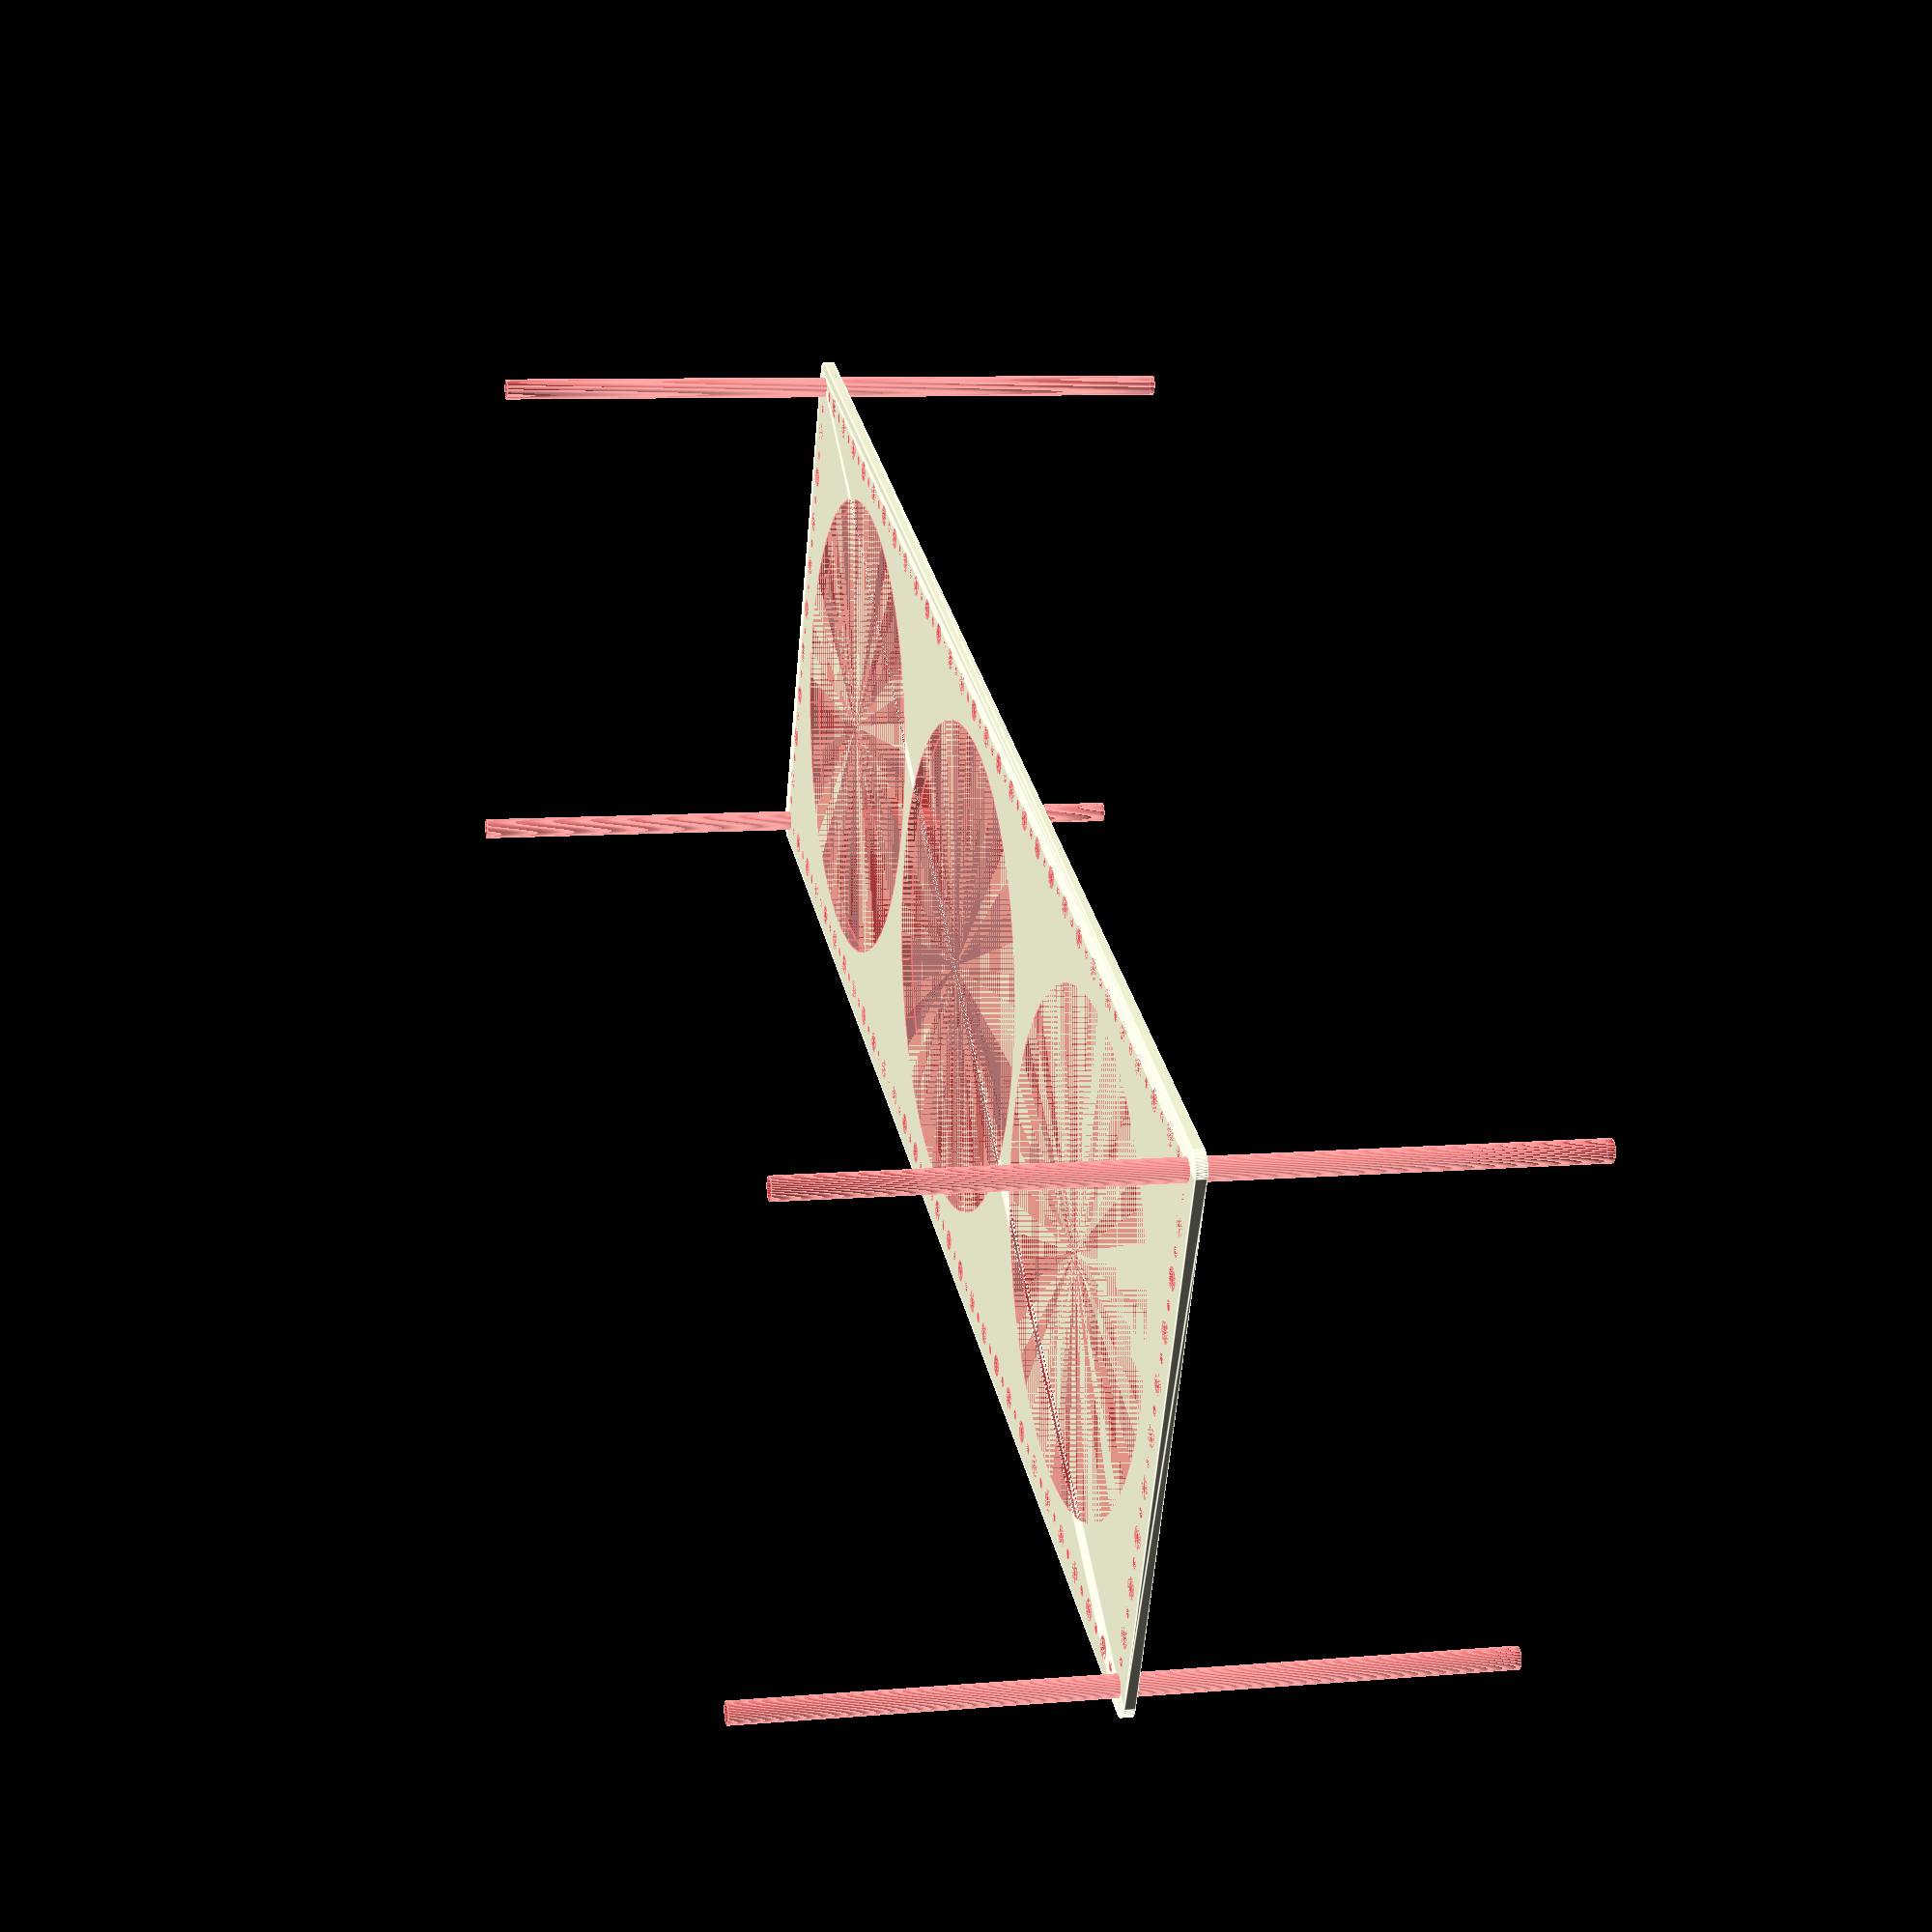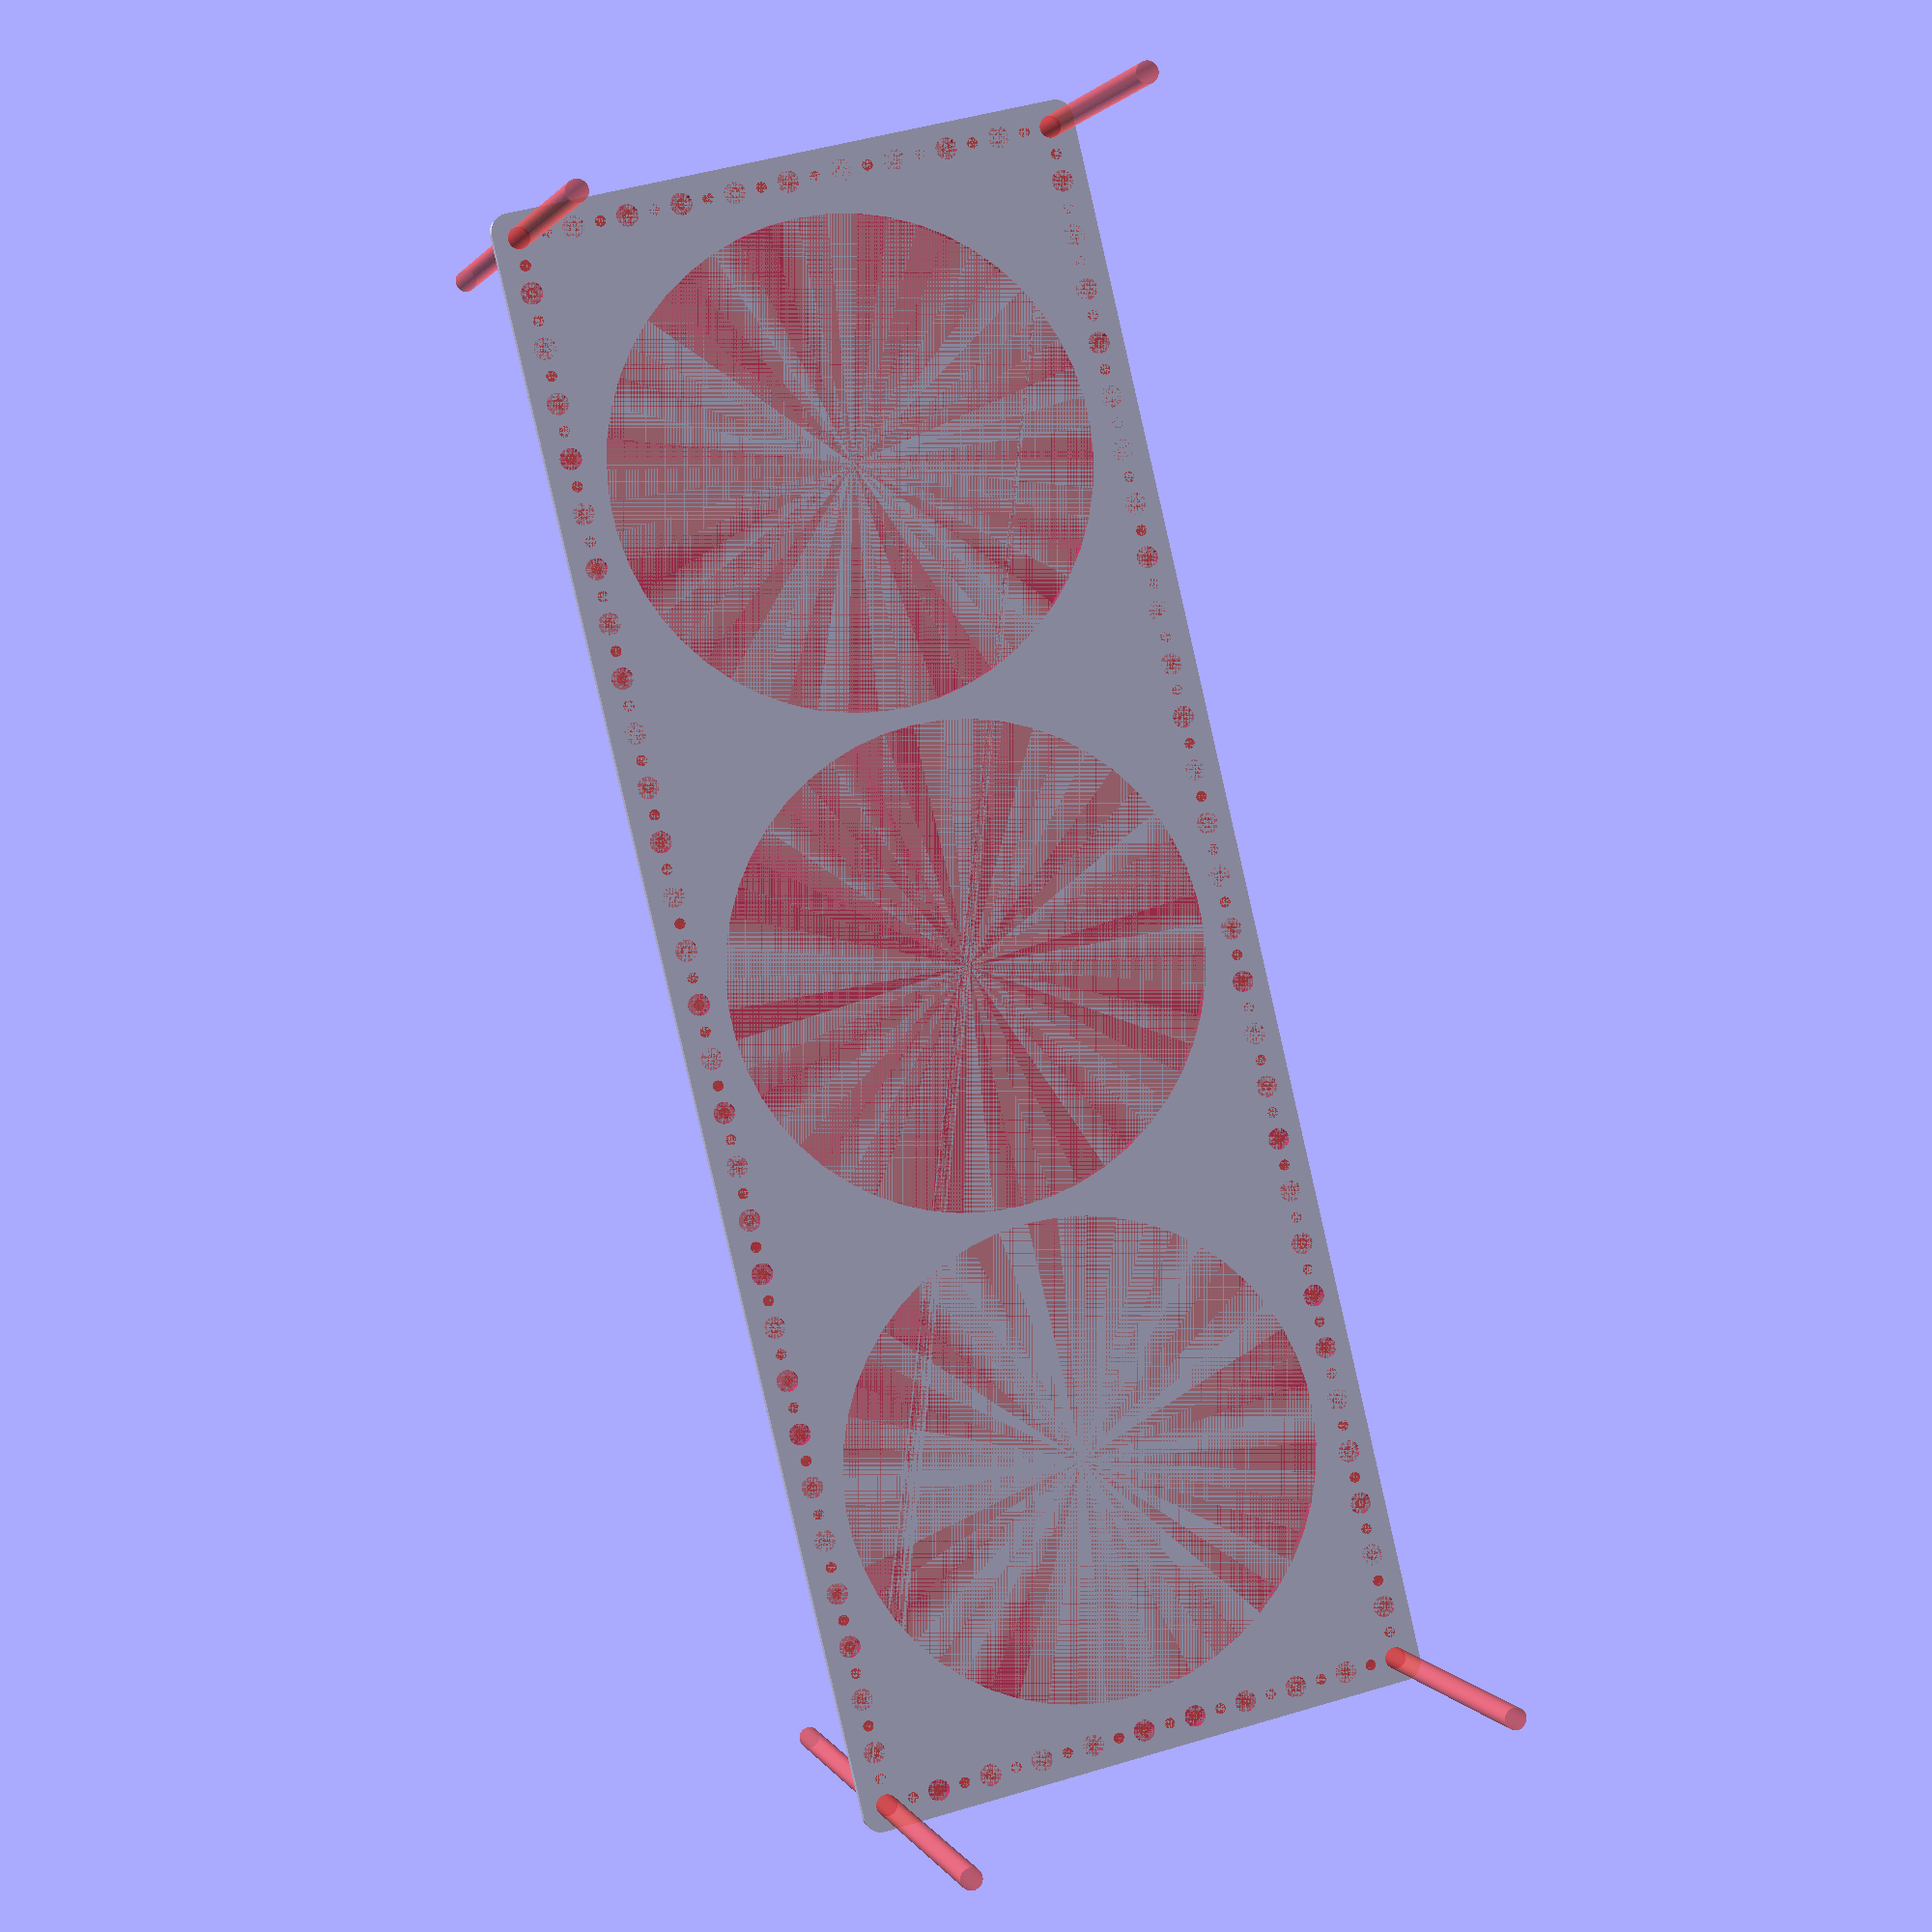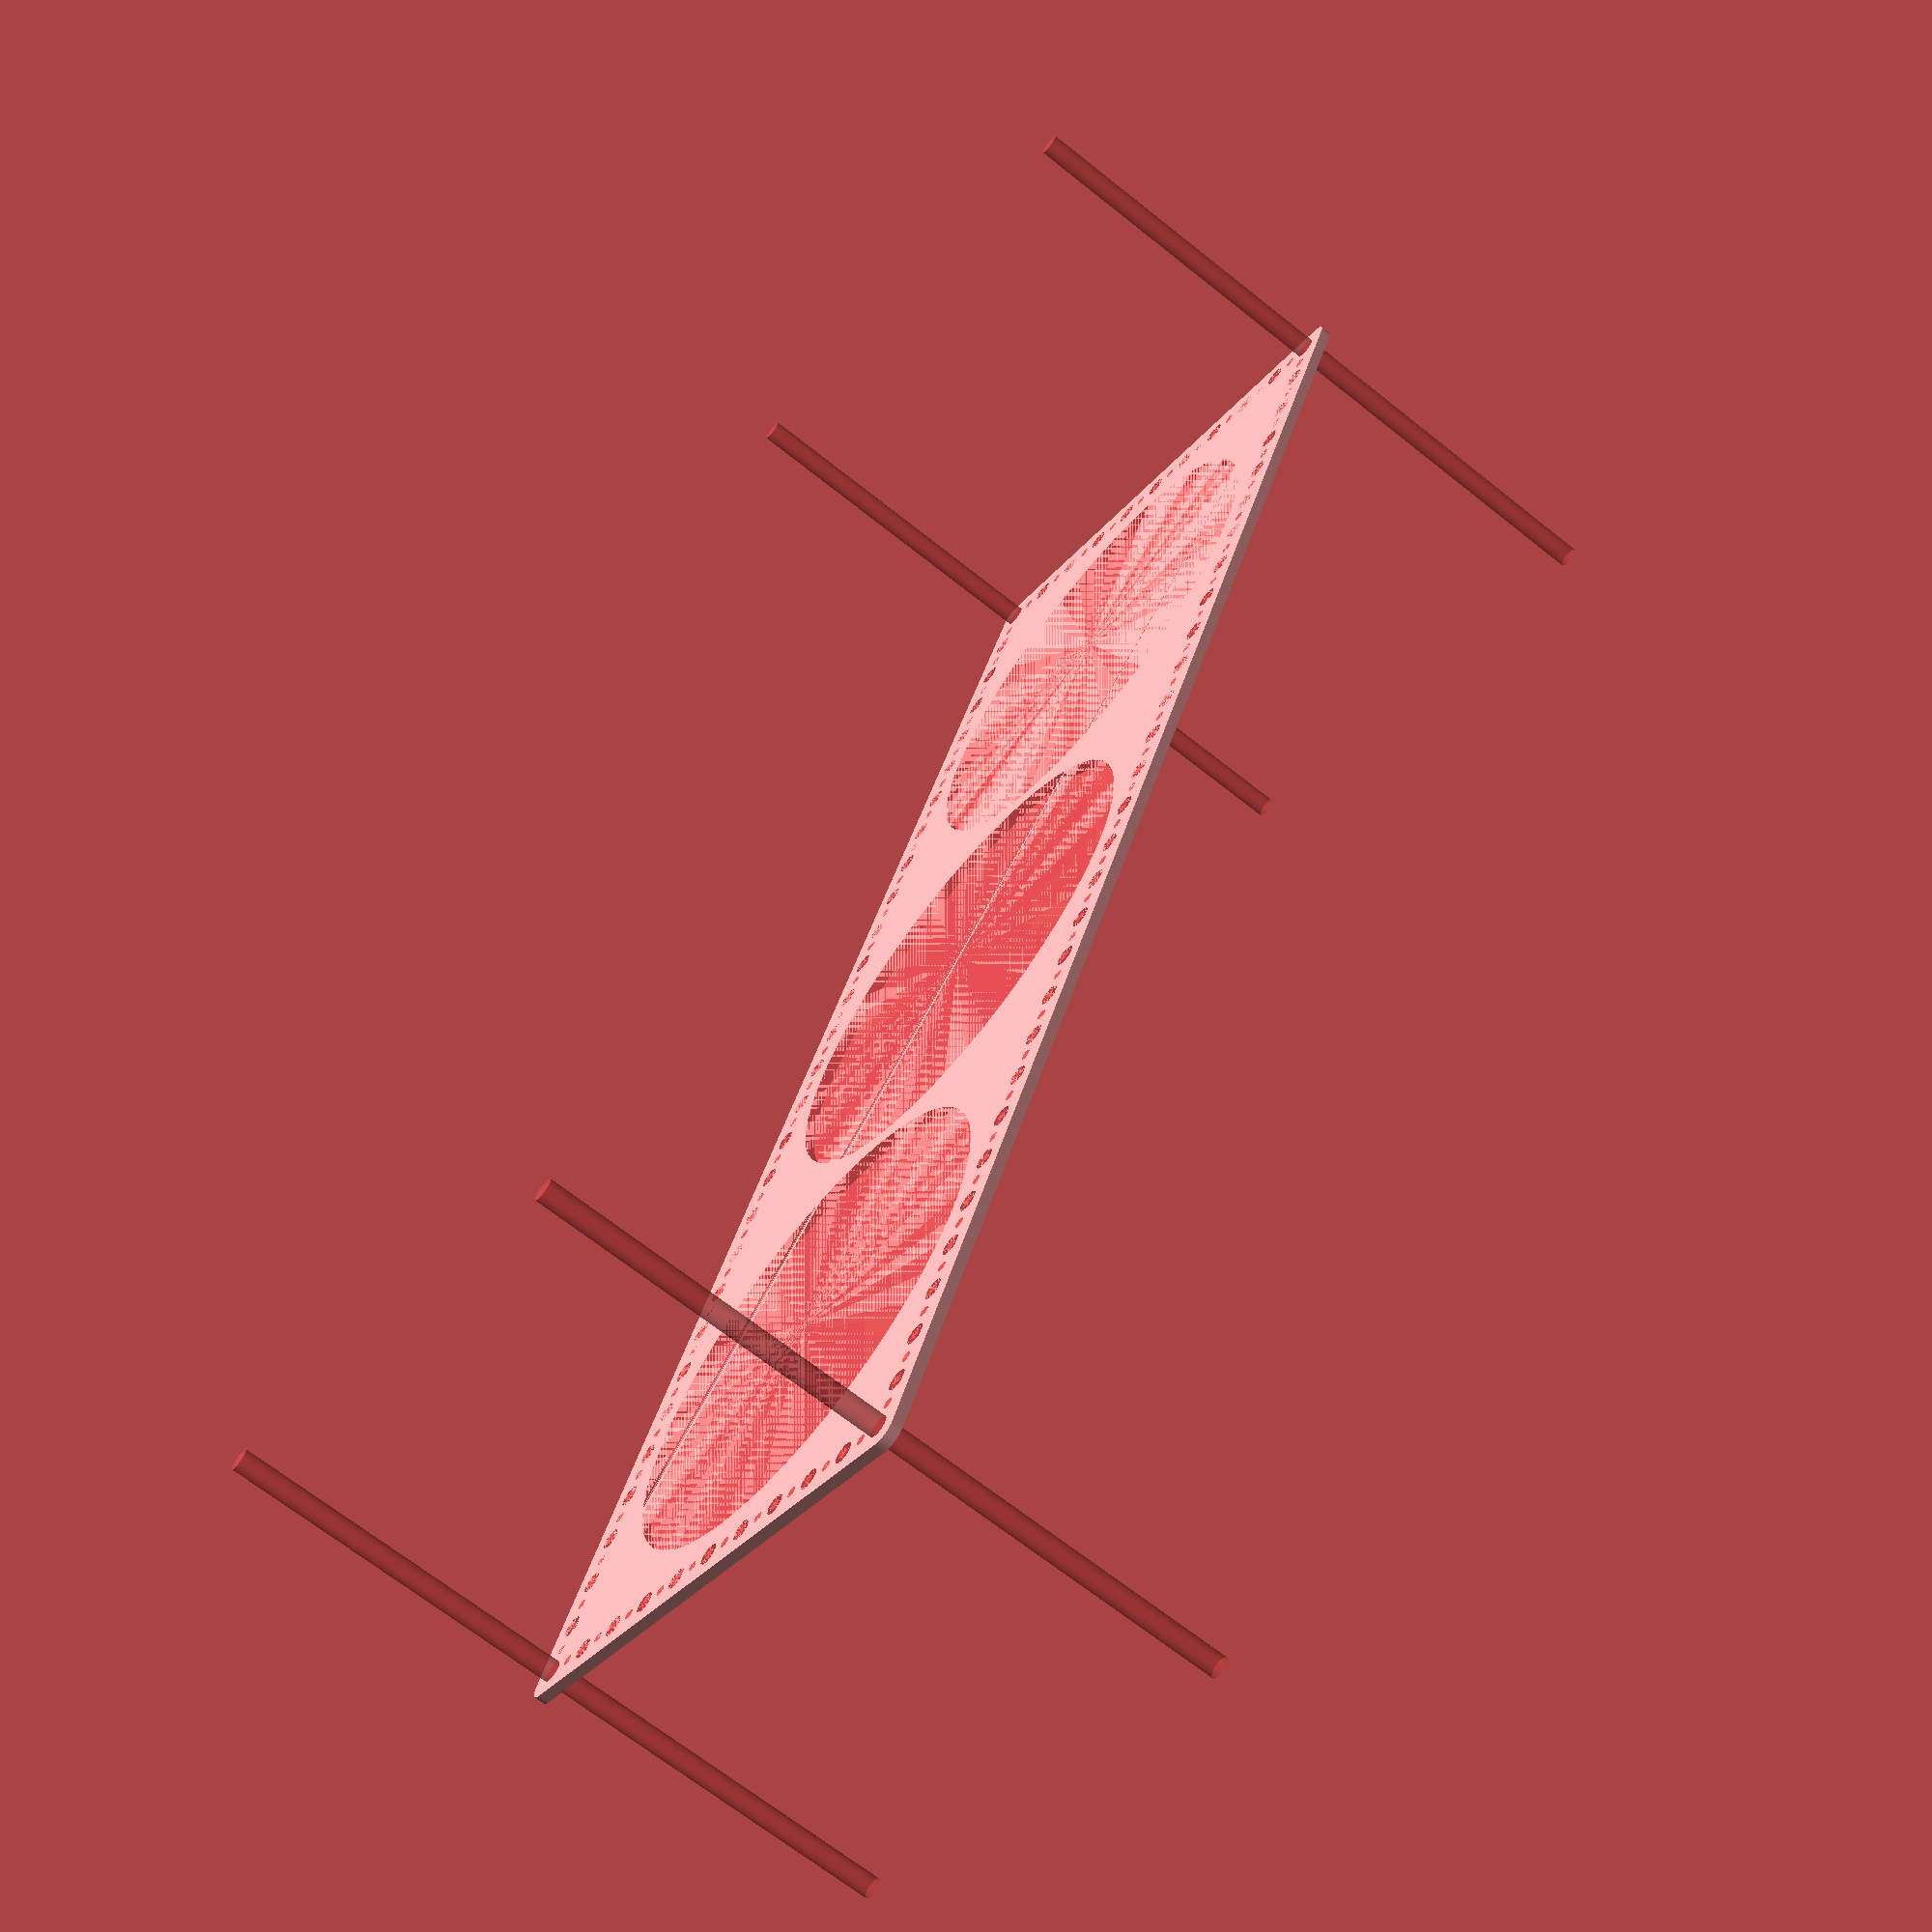
<openscad>
$fn = 50;


difference() {
	union() {
		hull() {
			translate(v = [-219.5000000000, 77.0000000000, 0]) {
				cylinder(h = 3, r = 5);
			}
			translate(v = [219.5000000000, 77.0000000000, 0]) {
				cylinder(h = 3, r = 5);
			}
			translate(v = [-219.5000000000, -77.0000000000, 0]) {
				cylinder(h = 3, r = 5);
			}
			translate(v = [219.5000000000, -77.0000000000, 0]) {
				cylinder(h = 3, r = 5);
			}
		}
	}
	union() {
		#translate(v = [-217.5000000000, -75.0000000000, 0]) {
			cylinder(h = 3, r = 3.0000000000);
		}
		#translate(v = [-217.5000000000, -60.0000000000, 0]) {
			cylinder(h = 3, r = 3.0000000000);
		}
		#translate(v = [-217.5000000000, -45.0000000000, 0]) {
			cylinder(h = 3, r = 3.0000000000);
		}
		#translate(v = [-217.5000000000, -30.0000000000, 0]) {
			cylinder(h = 3, r = 3.0000000000);
		}
		#translate(v = [-217.5000000000, -15.0000000000, 0]) {
			cylinder(h = 3, r = 3.0000000000);
		}
		#translate(v = [-217.5000000000, 0.0000000000, 0]) {
			cylinder(h = 3, r = 3.0000000000);
		}
		#translate(v = [-217.5000000000, 15.0000000000, 0]) {
			cylinder(h = 3, r = 3.0000000000);
		}
		#translate(v = [-217.5000000000, 30.0000000000, 0]) {
			cylinder(h = 3, r = 3.0000000000);
		}
		#translate(v = [-217.5000000000, 45.0000000000, 0]) {
			cylinder(h = 3, r = 3.0000000000);
		}
		#translate(v = [-217.5000000000, 60.0000000000, 0]) {
			cylinder(h = 3, r = 3.0000000000);
		}
		#translate(v = [-217.5000000000, 75.0000000000, 0]) {
			cylinder(h = 3, r = 3.0000000000);
		}
		#translate(v = [217.5000000000, -75.0000000000, 0]) {
			cylinder(h = 3, r = 3.0000000000);
		}
		#translate(v = [217.5000000000, -60.0000000000, 0]) {
			cylinder(h = 3, r = 3.0000000000);
		}
		#translate(v = [217.5000000000, -45.0000000000, 0]) {
			cylinder(h = 3, r = 3.0000000000);
		}
		#translate(v = [217.5000000000, -30.0000000000, 0]) {
			cylinder(h = 3, r = 3.0000000000);
		}
		#translate(v = [217.5000000000, -15.0000000000, 0]) {
			cylinder(h = 3, r = 3.0000000000);
		}
		#translate(v = [217.5000000000, 0.0000000000, 0]) {
			cylinder(h = 3, r = 3.0000000000);
		}
		#translate(v = [217.5000000000, 15.0000000000, 0]) {
			cylinder(h = 3, r = 3.0000000000);
		}
		#translate(v = [217.5000000000, 30.0000000000, 0]) {
			cylinder(h = 3, r = 3.0000000000);
		}
		#translate(v = [217.5000000000, 45.0000000000, 0]) {
			cylinder(h = 3, r = 3.0000000000);
		}
		#translate(v = [217.5000000000, 60.0000000000, 0]) {
			cylinder(h = 3, r = 3.0000000000);
		}
		#translate(v = [217.5000000000, 75.0000000000, 0]) {
			cylinder(h = 3, r = 3.0000000000);
		}
		#translate(v = [-217.5000000000, 75.0000000000, 0]) {
			cylinder(h = 3, r = 3.0000000000);
		}
		#translate(v = [-202.5000000000, 75.0000000000, 0]) {
			cylinder(h = 3, r = 3.0000000000);
		}
		#translate(v = [-187.5000000000, 75.0000000000, 0]) {
			cylinder(h = 3, r = 3.0000000000);
		}
		#translate(v = [-172.5000000000, 75.0000000000, 0]) {
			cylinder(h = 3, r = 3.0000000000);
		}
		#translate(v = [-157.5000000000, 75.0000000000, 0]) {
			cylinder(h = 3, r = 3.0000000000);
		}
		#translate(v = [-142.5000000000, 75.0000000000, 0]) {
			cylinder(h = 3, r = 3.0000000000);
		}
		#translate(v = [-127.5000000000, 75.0000000000, 0]) {
			cylinder(h = 3, r = 3.0000000000);
		}
		#translate(v = [-112.5000000000, 75.0000000000, 0]) {
			cylinder(h = 3, r = 3.0000000000);
		}
		#translate(v = [-97.5000000000, 75.0000000000, 0]) {
			cylinder(h = 3, r = 3.0000000000);
		}
		#translate(v = [-82.5000000000, 75.0000000000, 0]) {
			cylinder(h = 3, r = 3.0000000000);
		}
		#translate(v = [-67.5000000000, 75.0000000000, 0]) {
			cylinder(h = 3, r = 3.0000000000);
		}
		#translate(v = [-52.5000000000, 75.0000000000, 0]) {
			cylinder(h = 3, r = 3.0000000000);
		}
		#translate(v = [-37.5000000000, 75.0000000000, 0]) {
			cylinder(h = 3, r = 3.0000000000);
		}
		#translate(v = [-22.5000000000, 75.0000000000, 0]) {
			cylinder(h = 3, r = 3.0000000000);
		}
		#translate(v = [-7.5000000000, 75.0000000000, 0]) {
			cylinder(h = 3, r = 3.0000000000);
		}
		#translate(v = [7.5000000000, 75.0000000000, 0]) {
			cylinder(h = 3, r = 3.0000000000);
		}
		#translate(v = [22.5000000000, 75.0000000000, 0]) {
			cylinder(h = 3, r = 3.0000000000);
		}
		#translate(v = [37.5000000000, 75.0000000000, 0]) {
			cylinder(h = 3, r = 3.0000000000);
		}
		#translate(v = [52.5000000000, 75.0000000000, 0]) {
			cylinder(h = 3, r = 3.0000000000);
		}
		#translate(v = [67.5000000000, 75.0000000000, 0]) {
			cylinder(h = 3, r = 3.0000000000);
		}
		#translate(v = [82.5000000000, 75.0000000000, 0]) {
			cylinder(h = 3, r = 3.0000000000);
		}
		#translate(v = [97.5000000000, 75.0000000000, 0]) {
			cylinder(h = 3, r = 3.0000000000);
		}
		#translate(v = [112.5000000000, 75.0000000000, 0]) {
			cylinder(h = 3, r = 3.0000000000);
		}
		#translate(v = [127.5000000000, 75.0000000000, 0]) {
			cylinder(h = 3, r = 3.0000000000);
		}
		#translate(v = [142.5000000000, 75.0000000000, 0]) {
			cylinder(h = 3, r = 3.0000000000);
		}
		#translate(v = [157.5000000000, 75.0000000000, 0]) {
			cylinder(h = 3, r = 3.0000000000);
		}
		#translate(v = [172.5000000000, 75.0000000000, 0]) {
			cylinder(h = 3, r = 3.0000000000);
		}
		#translate(v = [187.5000000000, 75.0000000000, 0]) {
			cylinder(h = 3, r = 3.0000000000);
		}
		#translate(v = [202.5000000000, 75.0000000000, 0]) {
			cylinder(h = 3, r = 3.0000000000);
		}
		#translate(v = [217.5000000000, 75.0000000000, 0]) {
			cylinder(h = 3, r = 3.0000000000);
		}
		#translate(v = [-217.5000000000, -75.0000000000, 0]) {
			cylinder(h = 3, r = 3.0000000000);
		}
		#translate(v = [-202.5000000000, -75.0000000000, 0]) {
			cylinder(h = 3, r = 3.0000000000);
		}
		#translate(v = [-187.5000000000, -75.0000000000, 0]) {
			cylinder(h = 3, r = 3.0000000000);
		}
		#translate(v = [-172.5000000000, -75.0000000000, 0]) {
			cylinder(h = 3, r = 3.0000000000);
		}
		#translate(v = [-157.5000000000, -75.0000000000, 0]) {
			cylinder(h = 3, r = 3.0000000000);
		}
		#translate(v = [-142.5000000000, -75.0000000000, 0]) {
			cylinder(h = 3, r = 3.0000000000);
		}
		#translate(v = [-127.5000000000, -75.0000000000, 0]) {
			cylinder(h = 3, r = 3.0000000000);
		}
		#translate(v = [-112.5000000000, -75.0000000000, 0]) {
			cylinder(h = 3, r = 3.0000000000);
		}
		#translate(v = [-97.5000000000, -75.0000000000, 0]) {
			cylinder(h = 3, r = 3.0000000000);
		}
		#translate(v = [-82.5000000000, -75.0000000000, 0]) {
			cylinder(h = 3, r = 3.0000000000);
		}
		#translate(v = [-67.5000000000, -75.0000000000, 0]) {
			cylinder(h = 3, r = 3.0000000000);
		}
		#translate(v = [-52.5000000000, -75.0000000000, 0]) {
			cylinder(h = 3, r = 3.0000000000);
		}
		#translate(v = [-37.5000000000, -75.0000000000, 0]) {
			cylinder(h = 3, r = 3.0000000000);
		}
		#translate(v = [-22.5000000000, -75.0000000000, 0]) {
			cylinder(h = 3, r = 3.0000000000);
		}
		#translate(v = [-7.5000000000, -75.0000000000, 0]) {
			cylinder(h = 3, r = 3.0000000000);
		}
		#translate(v = [7.5000000000, -75.0000000000, 0]) {
			cylinder(h = 3, r = 3.0000000000);
		}
		#translate(v = [22.5000000000, -75.0000000000, 0]) {
			cylinder(h = 3, r = 3.0000000000);
		}
		#translate(v = [37.5000000000, -75.0000000000, 0]) {
			cylinder(h = 3, r = 3.0000000000);
		}
		#translate(v = [52.5000000000, -75.0000000000, 0]) {
			cylinder(h = 3, r = 3.0000000000);
		}
		#translate(v = [67.5000000000, -75.0000000000, 0]) {
			cylinder(h = 3, r = 3.0000000000);
		}
		#translate(v = [82.5000000000, -75.0000000000, 0]) {
			cylinder(h = 3, r = 3.0000000000);
		}
		#translate(v = [97.5000000000, -75.0000000000, 0]) {
			cylinder(h = 3, r = 3.0000000000);
		}
		#translate(v = [112.5000000000, -75.0000000000, 0]) {
			cylinder(h = 3, r = 3.0000000000);
		}
		#translate(v = [127.5000000000, -75.0000000000, 0]) {
			cylinder(h = 3, r = 3.0000000000);
		}
		#translate(v = [142.5000000000, -75.0000000000, 0]) {
			cylinder(h = 3, r = 3.0000000000);
		}
		#translate(v = [157.5000000000, -75.0000000000, 0]) {
			cylinder(h = 3, r = 3.0000000000);
		}
		#translate(v = [172.5000000000, -75.0000000000, 0]) {
			cylinder(h = 3, r = 3.0000000000);
		}
		#translate(v = [187.5000000000, -75.0000000000, 0]) {
			cylinder(h = 3, r = 3.0000000000);
		}
		#translate(v = [202.5000000000, -75.0000000000, 0]) {
			cylinder(h = 3, r = 3.0000000000);
		}
		#translate(v = [217.5000000000, -75.0000000000, 0]) {
			cylinder(h = 3, r = 3.0000000000);
		}
		#translate(v = [-217.5000000000, -75.0000000000, -100.0000000000]) {
			cylinder(h = 200, r = 3.0000000000);
		}
		#translate(v = [-217.5000000000, 75.0000000000, -100.0000000000]) {
			cylinder(h = 200, r = 3.0000000000);
		}
		#translate(v = [217.5000000000, -75.0000000000, -100.0000000000]) {
			cylinder(h = 200, r = 3.0000000000);
		}
		#translate(v = [217.5000000000, 75.0000000000, -100.0000000000]) {
			cylinder(h = 200, r = 3.0000000000);
		}
		#translate(v = [-217.5000000000, -75.0000000000, 0]) {
			cylinder(h = 3, r = 1.5000000000);
		}
		#translate(v = [-217.5000000000, -67.5000000000, 0]) {
			cylinder(h = 3, r = 1.5000000000);
		}
		#translate(v = [-217.5000000000, -60.0000000000, 0]) {
			cylinder(h = 3, r = 1.5000000000);
		}
		#translate(v = [-217.5000000000, -52.5000000000, 0]) {
			cylinder(h = 3, r = 1.5000000000);
		}
		#translate(v = [-217.5000000000, -45.0000000000, 0]) {
			cylinder(h = 3, r = 1.5000000000);
		}
		#translate(v = [-217.5000000000, -37.5000000000, 0]) {
			cylinder(h = 3, r = 1.5000000000);
		}
		#translate(v = [-217.5000000000, -30.0000000000, 0]) {
			cylinder(h = 3, r = 1.5000000000);
		}
		#translate(v = [-217.5000000000, -22.5000000000, 0]) {
			cylinder(h = 3, r = 1.5000000000);
		}
		#translate(v = [-217.5000000000, -15.0000000000, 0]) {
			cylinder(h = 3, r = 1.5000000000);
		}
		#translate(v = [-217.5000000000, -7.5000000000, 0]) {
			cylinder(h = 3, r = 1.5000000000);
		}
		#translate(v = [-217.5000000000, 0.0000000000, 0]) {
			cylinder(h = 3, r = 1.5000000000);
		}
		#translate(v = [-217.5000000000, 7.5000000000, 0]) {
			cylinder(h = 3, r = 1.5000000000);
		}
		#translate(v = [-217.5000000000, 15.0000000000, 0]) {
			cylinder(h = 3, r = 1.5000000000);
		}
		#translate(v = [-217.5000000000, 22.5000000000, 0]) {
			cylinder(h = 3, r = 1.5000000000);
		}
		#translate(v = [-217.5000000000, 30.0000000000, 0]) {
			cylinder(h = 3, r = 1.5000000000);
		}
		#translate(v = [-217.5000000000, 37.5000000000, 0]) {
			cylinder(h = 3, r = 1.5000000000);
		}
		#translate(v = [-217.5000000000, 45.0000000000, 0]) {
			cylinder(h = 3, r = 1.5000000000);
		}
		#translate(v = [-217.5000000000, 52.5000000000, 0]) {
			cylinder(h = 3, r = 1.5000000000);
		}
		#translate(v = [-217.5000000000, 60.0000000000, 0]) {
			cylinder(h = 3, r = 1.5000000000);
		}
		#translate(v = [-217.5000000000, 67.5000000000, 0]) {
			cylinder(h = 3, r = 1.5000000000);
		}
		#translate(v = [-217.5000000000, 75.0000000000, 0]) {
			cylinder(h = 3, r = 1.5000000000);
		}
		#translate(v = [217.5000000000, -75.0000000000, 0]) {
			cylinder(h = 3, r = 1.5000000000);
		}
		#translate(v = [217.5000000000, -67.5000000000, 0]) {
			cylinder(h = 3, r = 1.5000000000);
		}
		#translate(v = [217.5000000000, -60.0000000000, 0]) {
			cylinder(h = 3, r = 1.5000000000);
		}
		#translate(v = [217.5000000000, -52.5000000000, 0]) {
			cylinder(h = 3, r = 1.5000000000);
		}
		#translate(v = [217.5000000000, -45.0000000000, 0]) {
			cylinder(h = 3, r = 1.5000000000);
		}
		#translate(v = [217.5000000000, -37.5000000000, 0]) {
			cylinder(h = 3, r = 1.5000000000);
		}
		#translate(v = [217.5000000000, -30.0000000000, 0]) {
			cylinder(h = 3, r = 1.5000000000);
		}
		#translate(v = [217.5000000000, -22.5000000000, 0]) {
			cylinder(h = 3, r = 1.5000000000);
		}
		#translate(v = [217.5000000000, -15.0000000000, 0]) {
			cylinder(h = 3, r = 1.5000000000);
		}
		#translate(v = [217.5000000000, -7.5000000000, 0]) {
			cylinder(h = 3, r = 1.5000000000);
		}
		#translate(v = [217.5000000000, 0.0000000000, 0]) {
			cylinder(h = 3, r = 1.5000000000);
		}
		#translate(v = [217.5000000000, 7.5000000000, 0]) {
			cylinder(h = 3, r = 1.5000000000);
		}
		#translate(v = [217.5000000000, 15.0000000000, 0]) {
			cylinder(h = 3, r = 1.5000000000);
		}
		#translate(v = [217.5000000000, 22.5000000000, 0]) {
			cylinder(h = 3, r = 1.5000000000);
		}
		#translate(v = [217.5000000000, 30.0000000000, 0]) {
			cylinder(h = 3, r = 1.5000000000);
		}
		#translate(v = [217.5000000000, 37.5000000000, 0]) {
			cylinder(h = 3, r = 1.5000000000);
		}
		#translate(v = [217.5000000000, 45.0000000000, 0]) {
			cylinder(h = 3, r = 1.5000000000);
		}
		#translate(v = [217.5000000000, 52.5000000000, 0]) {
			cylinder(h = 3, r = 1.5000000000);
		}
		#translate(v = [217.5000000000, 60.0000000000, 0]) {
			cylinder(h = 3, r = 1.5000000000);
		}
		#translate(v = [217.5000000000, 67.5000000000, 0]) {
			cylinder(h = 3, r = 1.5000000000);
		}
		#translate(v = [217.5000000000, 75.0000000000, 0]) {
			cylinder(h = 3, r = 1.5000000000);
		}
		#translate(v = [-217.5000000000, 75.0000000000, 0]) {
			cylinder(h = 3, r = 1.5000000000);
		}
		#translate(v = [-210.0000000000, 75.0000000000, 0]) {
			cylinder(h = 3, r = 1.5000000000);
		}
		#translate(v = [-202.5000000000, 75.0000000000, 0]) {
			cylinder(h = 3, r = 1.5000000000);
		}
		#translate(v = [-195.0000000000, 75.0000000000, 0]) {
			cylinder(h = 3, r = 1.5000000000);
		}
		#translate(v = [-187.5000000000, 75.0000000000, 0]) {
			cylinder(h = 3, r = 1.5000000000);
		}
		#translate(v = [-180.0000000000, 75.0000000000, 0]) {
			cylinder(h = 3, r = 1.5000000000);
		}
		#translate(v = [-172.5000000000, 75.0000000000, 0]) {
			cylinder(h = 3, r = 1.5000000000);
		}
		#translate(v = [-165.0000000000, 75.0000000000, 0]) {
			cylinder(h = 3, r = 1.5000000000);
		}
		#translate(v = [-157.5000000000, 75.0000000000, 0]) {
			cylinder(h = 3, r = 1.5000000000);
		}
		#translate(v = [-150.0000000000, 75.0000000000, 0]) {
			cylinder(h = 3, r = 1.5000000000);
		}
		#translate(v = [-142.5000000000, 75.0000000000, 0]) {
			cylinder(h = 3, r = 1.5000000000);
		}
		#translate(v = [-135.0000000000, 75.0000000000, 0]) {
			cylinder(h = 3, r = 1.5000000000);
		}
		#translate(v = [-127.5000000000, 75.0000000000, 0]) {
			cylinder(h = 3, r = 1.5000000000);
		}
		#translate(v = [-120.0000000000, 75.0000000000, 0]) {
			cylinder(h = 3, r = 1.5000000000);
		}
		#translate(v = [-112.5000000000, 75.0000000000, 0]) {
			cylinder(h = 3, r = 1.5000000000);
		}
		#translate(v = [-105.0000000000, 75.0000000000, 0]) {
			cylinder(h = 3, r = 1.5000000000);
		}
		#translate(v = [-97.5000000000, 75.0000000000, 0]) {
			cylinder(h = 3, r = 1.5000000000);
		}
		#translate(v = [-90.0000000000, 75.0000000000, 0]) {
			cylinder(h = 3, r = 1.5000000000);
		}
		#translate(v = [-82.5000000000, 75.0000000000, 0]) {
			cylinder(h = 3, r = 1.5000000000);
		}
		#translate(v = [-75.0000000000, 75.0000000000, 0]) {
			cylinder(h = 3, r = 1.5000000000);
		}
		#translate(v = [-67.5000000000, 75.0000000000, 0]) {
			cylinder(h = 3, r = 1.5000000000);
		}
		#translate(v = [-60.0000000000, 75.0000000000, 0]) {
			cylinder(h = 3, r = 1.5000000000);
		}
		#translate(v = [-52.5000000000, 75.0000000000, 0]) {
			cylinder(h = 3, r = 1.5000000000);
		}
		#translate(v = [-45.0000000000, 75.0000000000, 0]) {
			cylinder(h = 3, r = 1.5000000000);
		}
		#translate(v = [-37.5000000000, 75.0000000000, 0]) {
			cylinder(h = 3, r = 1.5000000000);
		}
		#translate(v = [-30.0000000000, 75.0000000000, 0]) {
			cylinder(h = 3, r = 1.5000000000);
		}
		#translate(v = [-22.5000000000, 75.0000000000, 0]) {
			cylinder(h = 3, r = 1.5000000000);
		}
		#translate(v = [-15.0000000000, 75.0000000000, 0]) {
			cylinder(h = 3, r = 1.5000000000);
		}
		#translate(v = [-7.5000000000, 75.0000000000, 0]) {
			cylinder(h = 3, r = 1.5000000000);
		}
		#translate(v = [0.0000000000, 75.0000000000, 0]) {
			cylinder(h = 3, r = 1.5000000000);
		}
		#translate(v = [7.5000000000, 75.0000000000, 0]) {
			cylinder(h = 3, r = 1.5000000000);
		}
		#translate(v = [15.0000000000, 75.0000000000, 0]) {
			cylinder(h = 3, r = 1.5000000000);
		}
		#translate(v = [22.5000000000, 75.0000000000, 0]) {
			cylinder(h = 3, r = 1.5000000000);
		}
		#translate(v = [30.0000000000, 75.0000000000, 0]) {
			cylinder(h = 3, r = 1.5000000000);
		}
		#translate(v = [37.5000000000, 75.0000000000, 0]) {
			cylinder(h = 3, r = 1.5000000000);
		}
		#translate(v = [45.0000000000, 75.0000000000, 0]) {
			cylinder(h = 3, r = 1.5000000000);
		}
		#translate(v = [52.5000000000, 75.0000000000, 0]) {
			cylinder(h = 3, r = 1.5000000000);
		}
		#translate(v = [60.0000000000, 75.0000000000, 0]) {
			cylinder(h = 3, r = 1.5000000000);
		}
		#translate(v = [67.5000000000, 75.0000000000, 0]) {
			cylinder(h = 3, r = 1.5000000000);
		}
		#translate(v = [75.0000000000, 75.0000000000, 0]) {
			cylinder(h = 3, r = 1.5000000000);
		}
		#translate(v = [82.5000000000, 75.0000000000, 0]) {
			cylinder(h = 3, r = 1.5000000000);
		}
		#translate(v = [90.0000000000, 75.0000000000, 0]) {
			cylinder(h = 3, r = 1.5000000000);
		}
		#translate(v = [97.5000000000, 75.0000000000, 0]) {
			cylinder(h = 3, r = 1.5000000000);
		}
		#translate(v = [105.0000000000, 75.0000000000, 0]) {
			cylinder(h = 3, r = 1.5000000000);
		}
		#translate(v = [112.5000000000, 75.0000000000, 0]) {
			cylinder(h = 3, r = 1.5000000000);
		}
		#translate(v = [120.0000000000, 75.0000000000, 0]) {
			cylinder(h = 3, r = 1.5000000000);
		}
		#translate(v = [127.5000000000, 75.0000000000, 0]) {
			cylinder(h = 3, r = 1.5000000000);
		}
		#translate(v = [135.0000000000, 75.0000000000, 0]) {
			cylinder(h = 3, r = 1.5000000000);
		}
		#translate(v = [142.5000000000, 75.0000000000, 0]) {
			cylinder(h = 3, r = 1.5000000000);
		}
		#translate(v = [150.0000000000, 75.0000000000, 0]) {
			cylinder(h = 3, r = 1.5000000000);
		}
		#translate(v = [157.5000000000, 75.0000000000, 0]) {
			cylinder(h = 3, r = 1.5000000000);
		}
		#translate(v = [165.0000000000, 75.0000000000, 0]) {
			cylinder(h = 3, r = 1.5000000000);
		}
		#translate(v = [172.5000000000, 75.0000000000, 0]) {
			cylinder(h = 3, r = 1.5000000000);
		}
		#translate(v = [180.0000000000, 75.0000000000, 0]) {
			cylinder(h = 3, r = 1.5000000000);
		}
		#translate(v = [187.5000000000, 75.0000000000, 0]) {
			cylinder(h = 3, r = 1.5000000000);
		}
		#translate(v = [195.0000000000, 75.0000000000, 0]) {
			cylinder(h = 3, r = 1.5000000000);
		}
		#translate(v = [202.5000000000, 75.0000000000, 0]) {
			cylinder(h = 3, r = 1.5000000000);
		}
		#translate(v = [210.0000000000, 75.0000000000, 0]) {
			cylinder(h = 3, r = 1.5000000000);
		}
		#translate(v = [217.5000000000, 75.0000000000, 0]) {
			cylinder(h = 3, r = 1.5000000000);
		}
		#translate(v = [-217.5000000000, -75.0000000000, 0]) {
			cylinder(h = 3, r = 1.5000000000);
		}
		#translate(v = [-210.0000000000, -75.0000000000, 0]) {
			cylinder(h = 3, r = 1.5000000000);
		}
		#translate(v = [-202.5000000000, -75.0000000000, 0]) {
			cylinder(h = 3, r = 1.5000000000);
		}
		#translate(v = [-195.0000000000, -75.0000000000, 0]) {
			cylinder(h = 3, r = 1.5000000000);
		}
		#translate(v = [-187.5000000000, -75.0000000000, 0]) {
			cylinder(h = 3, r = 1.5000000000);
		}
		#translate(v = [-180.0000000000, -75.0000000000, 0]) {
			cylinder(h = 3, r = 1.5000000000);
		}
		#translate(v = [-172.5000000000, -75.0000000000, 0]) {
			cylinder(h = 3, r = 1.5000000000);
		}
		#translate(v = [-165.0000000000, -75.0000000000, 0]) {
			cylinder(h = 3, r = 1.5000000000);
		}
		#translate(v = [-157.5000000000, -75.0000000000, 0]) {
			cylinder(h = 3, r = 1.5000000000);
		}
		#translate(v = [-150.0000000000, -75.0000000000, 0]) {
			cylinder(h = 3, r = 1.5000000000);
		}
		#translate(v = [-142.5000000000, -75.0000000000, 0]) {
			cylinder(h = 3, r = 1.5000000000);
		}
		#translate(v = [-135.0000000000, -75.0000000000, 0]) {
			cylinder(h = 3, r = 1.5000000000);
		}
		#translate(v = [-127.5000000000, -75.0000000000, 0]) {
			cylinder(h = 3, r = 1.5000000000);
		}
		#translate(v = [-120.0000000000, -75.0000000000, 0]) {
			cylinder(h = 3, r = 1.5000000000);
		}
		#translate(v = [-112.5000000000, -75.0000000000, 0]) {
			cylinder(h = 3, r = 1.5000000000);
		}
		#translate(v = [-105.0000000000, -75.0000000000, 0]) {
			cylinder(h = 3, r = 1.5000000000);
		}
		#translate(v = [-97.5000000000, -75.0000000000, 0]) {
			cylinder(h = 3, r = 1.5000000000);
		}
		#translate(v = [-90.0000000000, -75.0000000000, 0]) {
			cylinder(h = 3, r = 1.5000000000);
		}
		#translate(v = [-82.5000000000, -75.0000000000, 0]) {
			cylinder(h = 3, r = 1.5000000000);
		}
		#translate(v = [-75.0000000000, -75.0000000000, 0]) {
			cylinder(h = 3, r = 1.5000000000);
		}
		#translate(v = [-67.5000000000, -75.0000000000, 0]) {
			cylinder(h = 3, r = 1.5000000000);
		}
		#translate(v = [-60.0000000000, -75.0000000000, 0]) {
			cylinder(h = 3, r = 1.5000000000);
		}
		#translate(v = [-52.5000000000, -75.0000000000, 0]) {
			cylinder(h = 3, r = 1.5000000000);
		}
		#translate(v = [-45.0000000000, -75.0000000000, 0]) {
			cylinder(h = 3, r = 1.5000000000);
		}
		#translate(v = [-37.5000000000, -75.0000000000, 0]) {
			cylinder(h = 3, r = 1.5000000000);
		}
		#translate(v = [-30.0000000000, -75.0000000000, 0]) {
			cylinder(h = 3, r = 1.5000000000);
		}
		#translate(v = [-22.5000000000, -75.0000000000, 0]) {
			cylinder(h = 3, r = 1.5000000000);
		}
		#translate(v = [-15.0000000000, -75.0000000000, 0]) {
			cylinder(h = 3, r = 1.5000000000);
		}
		#translate(v = [-7.5000000000, -75.0000000000, 0]) {
			cylinder(h = 3, r = 1.5000000000);
		}
		#translate(v = [0.0000000000, -75.0000000000, 0]) {
			cylinder(h = 3, r = 1.5000000000);
		}
		#translate(v = [7.5000000000, -75.0000000000, 0]) {
			cylinder(h = 3, r = 1.5000000000);
		}
		#translate(v = [15.0000000000, -75.0000000000, 0]) {
			cylinder(h = 3, r = 1.5000000000);
		}
		#translate(v = [22.5000000000, -75.0000000000, 0]) {
			cylinder(h = 3, r = 1.5000000000);
		}
		#translate(v = [30.0000000000, -75.0000000000, 0]) {
			cylinder(h = 3, r = 1.5000000000);
		}
		#translate(v = [37.5000000000, -75.0000000000, 0]) {
			cylinder(h = 3, r = 1.5000000000);
		}
		#translate(v = [45.0000000000, -75.0000000000, 0]) {
			cylinder(h = 3, r = 1.5000000000);
		}
		#translate(v = [52.5000000000, -75.0000000000, 0]) {
			cylinder(h = 3, r = 1.5000000000);
		}
		#translate(v = [60.0000000000, -75.0000000000, 0]) {
			cylinder(h = 3, r = 1.5000000000);
		}
		#translate(v = [67.5000000000, -75.0000000000, 0]) {
			cylinder(h = 3, r = 1.5000000000);
		}
		#translate(v = [75.0000000000, -75.0000000000, 0]) {
			cylinder(h = 3, r = 1.5000000000);
		}
		#translate(v = [82.5000000000, -75.0000000000, 0]) {
			cylinder(h = 3, r = 1.5000000000);
		}
		#translate(v = [90.0000000000, -75.0000000000, 0]) {
			cylinder(h = 3, r = 1.5000000000);
		}
		#translate(v = [97.5000000000, -75.0000000000, 0]) {
			cylinder(h = 3, r = 1.5000000000);
		}
		#translate(v = [105.0000000000, -75.0000000000, 0]) {
			cylinder(h = 3, r = 1.5000000000);
		}
		#translate(v = [112.5000000000, -75.0000000000, 0]) {
			cylinder(h = 3, r = 1.5000000000);
		}
		#translate(v = [120.0000000000, -75.0000000000, 0]) {
			cylinder(h = 3, r = 1.5000000000);
		}
		#translate(v = [127.5000000000, -75.0000000000, 0]) {
			cylinder(h = 3, r = 1.5000000000);
		}
		#translate(v = [135.0000000000, -75.0000000000, 0]) {
			cylinder(h = 3, r = 1.5000000000);
		}
		#translate(v = [142.5000000000, -75.0000000000, 0]) {
			cylinder(h = 3, r = 1.5000000000);
		}
		#translate(v = [150.0000000000, -75.0000000000, 0]) {
			cylinder(h = 3, r = 1.5000000000);
		}
		#translate(v = [157.5000000000, -75.0000000000, 0]) {
			cylinder(h = 3, r = 1.5000000000);
		}
		#translate(v = [165.0000000000, -75.0000000000, 0]) {
			cylinder(h = 3, r = 1.5000000000);
		}
		#translate(v = [172.5000000000, -75.0000000000, 0]) {
			cylinder(h = 3, r = 1.5000000000);
		}
		#translate(v = [180.0000000000, -75.0000000000, 0]) {
			cylinder(h = 3, r = 1.5000000000);
		}
		#translate(v = [187.5000000000, -75.0000000000, 0]) {
			cylinder(h = 3, r = 1.5000000000);
		}
		#translate(v = [195.0000000000, -75.0000000000, 0]) {
			cylinder(h = 3, r = 1.5000000000);
		}
		#translate(v = [202.5000000000, -75.0000000000, 0]) {
			cylinder(h = 3, r = 1.5000000000);
		}
		#translate(v = [210.0000000000, -75.0000000000, 0]) {
			cylinder(h = 3, r = 1.5000000000);
		}
		#translate(v = [217.5000000000, -75.0000000000, 0]) {
			cylinder(h = 3, r = 1.5000000000);
		}
		#translate(v = [-217.5000000000, -75.0000000000, 0]) {
			cylinder(h = 3, r = 1.5000000000);
		}
		#translate(v = [-217.5000000000, -67.5000000000, 0]) {
			cylinder(h = 3, r = 1.5000000000);
		}
		#translate(v = [-217.5000000000, -60.0000000000, 0]) {
			cylinder(h = 3, r = 1.5000000000);
		}
		#translate(v = [-217.5000000000, -52.5000000000, 0]) {
			cylinder(h = 3, r = 1.5000000000);
		}
		#translate(v = [-217.5000000000, -45.0000000000, 0]) {
			cylinder(h = 3, r = 1.5000000000);
		}
		#translate(v = [-217.5000000000, -37.5000000000, 0]) {
			cylinder(h = 3, r = 1.5000000000);
		}
		#translate(v = [-217.5000000000, -30.0000000000, 0]) {
			cylinder(h = 3, r = 1.5000000000);
		}
		#translate(v = [-217.5000000000, -22.5000000000, 0]) {
			cylinder(h = 3, r = 1.5000000000);
		}
		#translate(v = [-217.5000000000, -15.0000000000, 0]) {
			cylinder(h = 3, r = 1.5000000000);
		}
		#translate(v = [-217.5000000000, -7.5000000000, 0]) {
			cylinder(h = 3, r = 1.5000000000);
		}
		#translate(v = [-217.5000000000, 0.0000000000, 0]) {
			cylinder(h = 3, r = 1.5000000000);
		}
		#translate(v = [-217.5000000000, 7.5000000000, 0]) {
			cylinder(h = 3, r = 1.5000000000);
		}
		#translate(v = [-217.5000000000, 15.0000000000, 0]) {
			cylinder(h = 3, r = 1.5000000000);
		}
		#translate(v = [-217.5000000000, 22.5000000000, 0]) {
			cylinder(h = 3, r = 1.5000000000);
		}
		#translate(v = [-217.5000000000, 30.0000000000, 0]) {
			cylinder(h = 3, r = 1.5000000000);
		}
		#translate(v = [-217.5000000000, 37.5000000000, 0]) {
			cylinder(h = 3, r = 1.5000000000);
		}
		#translate(v = [-217.5000000000, 45.0000000000, 0]) {
			cylinder(h = 3, r = 1.5000000000);
		}
		#translate(v = [-217.5000000000, 52.5000000000, 0]) {
			cylinder(h = 3, r = 1.5000000000);
		}
		#translate(v = [-217.5000000000, 60.0000000000, 0]) {
			cylinder(h = 3, r = 1.5000000000);
		}
		#translate(v = [-217.5000000000, 67.5000000000, 0]) {
			cylinder(h = 3, r = 1.5000000000);
		}
		#translate(v = [-217.5000000000, 75.0000000000, 0]) {
			cylinder(h = 3, r = 1.5000000000);
		}
		#translate(v = [217.5000000000, -75.0000000000, 0]) {
			cylinder(h = 3, r = 1.5000000000);
		}
		#translate(v = [217.5000000000, -67.5000000000, 0]) {
			cylinder(h = 3, r = 1.5000000000);
		}
		#translate(v = [217.5000000000, -60.0000000000, 0]) {
			cylinder(h = 3, r = 1.5000000000);
		}
		#translate(v = [217.5000000000, -52.5000000000, 0]) {
			cylinder(h = 3, r = 1.5000000000);
		}
		#translate(v = [217.5000000000, -45.0000000000, 0]) {
			cylinder(h = 3, r = 1.5000000000);
		}
		#translate(v = [217.5000000000, -37.5000000000, 0]) {
			cylinder(h = 3, r = 1.5000000000);
		}
		#translate(v = [217.5000000000, -30.0000000000, 0]) {
			cylinder(h = 3, r = 1.5000000000);
		}
		#translate(v = [217.5000000000, -22.5000000000, 0]) {
			cylinder(h = 3, r = 1.5000000000);
		}
		#translate(v = [217.5000000000, -15.0000000000, 0]) {
			cylinder(h = 3, r = 1.5000000000);
		}
		#translate(v = [217.5000000000, -7.5000000000, 0]) {
			cylinder(h = 3, r = 1.5000000000);
		}
		#translate(v = [217.5000000000, 0.0000000000, 0]) {
			cylinder(h = 3, r = 1.5000000000);
		}
		#translate(v = [217.5000000000, 7.5000000000, 0]) {
			cylinder(h = 3, r = 1.5000000000);
		}
		#translate(v = [217.5000000000, 15.0000000000, 0]) {
			cylinder(h = 3, r = 1.5000000000);
		}
		#translate(v = [217.5000000000, 22.5000000000, 0]) {
			cylinder(h = 3, r = 1.5000000000);
		}
		#translate(v = [217.5000000000, 30.0000000000, 0]) {
			cylinder(h = 3, r = 1.5000000000);
		}
		#translate(v = [217.5000000000, 37.5000000000, 0]) {
			cylinder(h = 3, r = 1.5000000000);
		}
		#translate(v = [217.5000000000, 45.0000000000, 0]) {
			cylinder(h = 3, r = 1.5000000000);
		}
		#translate(v = [217.5000000000, 52.5000000000, 0]) {
			cylinder(h = 3, r = 1.5000000000);
		}
		#translate(v = [217.5000000000, 60.0000000000, 0]) {
			cylinder(h = 3, r = 1.5000000000);
		}
		#translate(v = [217.5000000000, 67.5000000000, 0]) {
			cylinder(h = 3, r = 1.5000000000);
		}
		#translate(v = [217.5000000000, 75.0000000000, 0]) {
			cylinder(h = 3, r = 1.5000000000);
		}
		#translate(v = [-217.5000000000, 75.0000000000, 0]) {
			cylinder(h = 3, r = 1.5000000000);
		}
		#translate(v = [-210.0000000000, 75.0000000000, 0]) {
			cylinder(h = 3, r = 1.5000000000);
		}
		#translate(v = [-202.5000000000, 75.0000000000, 0]) {
			cylinder(h = 3, r = 1.5000000000);
		}
		#translate(v = [-195.0000000000, 75.0000000000, 0]) {
			cylinder(h = 3, r = 1.5000000000);
		}
		#translate(v = [-187.5000000000, 75.0000000000, 0]) {
			cylinder(h = 3, r = 1.5000000000);
		}
		#translate(v = [-180.0000000000, 75.0000000000, 0]) {
			cylinder(h = 3, r = 1.5000000000);
		}
		#translate(v = [-172.5000000000, 75.0000000000, 0]) {
			cylinder(h = 3, r = 1.5000000000);
		}
		#translate(v = [-165.0000000000, 75.0000000000, 0]) {
			cylinder(h = 3, r = 1.5000000000);
		}
		#translate(v = [-157.5000000000, 75.0000000000, 0]) {
			cylinder(h = 3, r = 1.5000000000);
		}
		#translate(v = [-150.0000000000, 75.0000000000, 0]) {
			cylinder(h = 3, r = 1.5000000000);
		}
		#translate(v = [-142.5000000000, 75.0000000000, 0]) {
			cylinder(h = 3, r = 1.5000000000);
		}
		#translate(v = [-135.0000000000, 75.0000000000, 0]) {
			cylinder(h = 3, r = 1.5000000000);
		}
		#translate(v = [-127.5000000000, 75.0000000000, 0]) {
			cylinder(h = 3, r = 1.5000000000);
		}
		#translate(v = [-120.0000000000, 75.0000000000, 0]) {
			cylinder(h = 3, r = 1.5000000000);
		}
		#translate(v = [-112.5000000000, 75.0000000000, 0]) {
			cylinder(h = 3, r = 1.5000000000);
		}
		#translate(v = [-105.0000000000, 75.0000000000, 0]) {
			cylinder(h = 3, r = 1.5000000000);
		}
		#translate(v = [-97.5000000000, 75.0000000000, 0]) {
			cylinder(h = 3, r = 1.5000000000);
		}
		#translate(v = [-90.0000000000, 75.0000000000, 0]) {
			cylinder(h = 3, r = 1.5000000000);
		}
		#translate(v = [-82.5000000000, 75.0000000000, 0]) {
			cylinder(h = 3, r = 1.5000000000);
		}
		#translate(v = [-75.0000000000, 75.0000000000, 0]) {
			cylinder(h = 3, r = 1.5000000000);
		}
		#translate(v = [-67.5000000000, 75.0000000000, 0]) {
			cylinder(h = 3, r = 1.5000000000);
		}
		#translate(v = [-60.0000000000, 75.0000000000, 0]) {
			cylinder(h = 3, r = 1.5000000000);
		}
		#translate(v = [-52.5000000000, 75.0000000000, 0]) {
			cylinder(h = 3, r = 1.5000000000);
		}
		#translate(v = [-45.0000000000, 75.0000000000, 0]) {
			cylinder(h = 3, r = 1.5000000000);
		}
		#translate(v = [-37.5000000000, 75.0000000000, 0]) {
			cylinder(h = 3, r = 1.5000000000);
		}
		#translate(v = [-30.0000000000, 75.0000000000, 0]) {
			cylinder(h = 3, r = 1.5000000000);
		}
		#translate(v = [-22.5000000000, 75.0000000000, 0]) {
			cylinder(h = 3, r = 1.5000000000);
		}
		#translate(v = [-15.0000000000, 75.0000000000, 0]) {
			cylinder(h = 3, r = 1.5000000000);
		}
		#translate(v = [-7.5000000000, 75.0000000000, 0]) {
			cylinder(h = 3, r = 1.5000000000);
		}
		#translate(v = [0.0000000000, 75.0000000000, 0]) {
			cylinder(h = 3, r = 1.5000000000);
		}
		#translate(v = [7.5000000000, 75.0000000000, 0]) {
			cylinder(h = 3, r = 1.5000000000);
		}
		#translate(v = [15.0000000000, 75.0000000000, 0]) {
			cylinder(h = 3, r = 1.5000000000);
		}
		#translate(v = [22.5000000000, 75.0000000000, 0]) {
			cylinder(h = 3, r = 1.5000000000);
		}
		#translate(v = [30.0000000000, 75.0000000000, 0]) {
			cylinder(h = 3, r = 1.5000000000);
		}
		#translate(v = [37.5000000000, 75.0000000000, 0]) {
			cylinder(h = 3, r = 1.5000000000);
		}
		#translate(v = [45.0000000000, 75.0000000000, 0]) {
			cylinder(h = 3, r = 1.5000000000);
		}
		#translate(v = [52.5000000000, 75.0000000000, 0]) {
			cylinder(h = 3, r = 1.5000000000);
		}
		#translate(v = [60.0000000000, 75.0000000000, 0]) {
			cylinder(h = 3, r = 1.5000000000);
		}
		#translate(v = [67.5000000000, 75.0000000000, 0]) {
			cylinder(h = 3, r = 1.5000000000);
		}
		#translate(v = [75.0000000000, 75.0000000000, 0]) {
			cylinder(h = 3, r = 1.5000000000);
		}
		#translate(v = [82.5000000000, 75.0000000000, 0]) {
			cylinder(h = 3, r = 1.5000000000);
		}
		#translate(v = [90.0000000000, 75.0000000000, 0]) {
			cylinder(h = 3, r = 1.5000000000);
		}
		#translate(v = [97.5000000000, 75.0000000000, 0]) {
			cylinder(h = 3, r = 1.5000000000);
		}
		#translate(v = [105.0000000000, 75.0000000000, 0]) {
			cylinder(h = 3, r = 1.5000000000);
		}
		#translate(v = [112.5000000000, 75.0000000000, 0]) {
			cylinder(h = 3, r = 1.5000000000);
		}
		#translate(v = [120.0000000000, 75.0000000000, 0]) {
			cylinder(h = 3, r = 1.5000000000);
		}
		#translate(v = [127.5000000000, 75.0000000000, 0]) {
			cylinder(h = 3, r = 1.5000000000);
		}
		#translate(v = [135.0000000000, 75.0000000000, 0]) {
			cylinder(h = 3, r = 1.5000000000);
		}
		#translate(v = [142.5000000000, 75.0000000000, 0]) {
			cylinder(h = 3, r = 1.5000000000);
		}
		#translate(v = [150.0000000000, 75.0000000000, 0]) {
			cylinder(h = 3, r = 1.5000000000);
		}
		#translate(v = [157.5000000000, 75.0000000000, 0]) {
			cylinder(h = 3, r = 1.5000000000);
		}
		#translate(v = [165.0000000000, 75.0000000000, 0]) {
			cylinder(h = 3, r = 1.5000000000);
		}
		#translate(v = [172.5000000000, 75.0000000000, 0]) {
			cylinder(h = 3, r = 1.5000000000);
		}
		#translate(v = [180.0000000000, 75.0000000000, 0]) {
			cylinder(h = 3, r = 1.5000000000);
		}
		#translate(v = [187.5000000000, 75.0000000000, 0]) {
			cylinder(h = 3, r = 1.5000000000);
		}
		#translate(v = [195.0000000000, 75.0000000000, 0]) {
			cylinder(h = 3, r = 1.5000000000);
		}
		#translate(v = [202.5000000000, 75.0000000000, 0]) {
			cylinder(h = 3, r = 1.5000000000);
		}
		#translate(v = [210.0000000000, 75.0000000000, 0]) {
			cylinder(h = 3, r = 1.5000000000);
		}
		#translate(v = [217.5000000000, 75.0000000000, 0]) {
			cylinder(h = 3, r = 1.5000000000);
		}
		#translate(v = [-217.5000000000, -75.0000000000, 0]) {
			cylinder(h = 3, r = 1.5000000000);
		}
		#translate(v = [-210.0000000000, -75.0000000000, 0]) {
			cylinder(h = 3, r = 1.5000000000);
		}
		#translate(v = [-202.5000000000, -75.0000000000, 0]) {
			cylinder(h = 3, r = 1.5000000000);
		}
		#translate(v = [-195.0000000000, -75.0000000000, 0]) {
			cylinder(h = 3, r = 1.5000000000);
		}
		#translate(v = [-187.5000000000, -75.0000000000, 0]) {
			cylinder(h = 3, r = 1.5000000000);
		}
		#translate(v = [-180.0000000000, -75.0000000000, 0]) {
			cylinder(h = 3, r = 1.5000000000);
		}
		#translate(v = [-172.5000000000, -75.0000000000, 0]) {
			cylinder(h = 3, r = 1.5000000000);
		}
		#translate(v = [-165.0000000000, -75.0000000000, 0]) {
			cylinder(h = 3, r = 1.5000000000);
		}
		#translate(v = [-157.5000000000, -75.0000000000, 0]) {
			cylinder(h = 3, r = 1.5000000000);
		}
		#translate(v = [-150.0000000000, -75.0000000000, 0]) {
			cylinder(h = 3, r = 1.5000000000);
		}
		#translate(v = [-142.5000000000, -75.0000000000, 0]) {
			cylinder(h = 3, r = 1.5000000000);
		}
		#translate(v = [-135.0000000000, -75.0000000000, 0]) {
			cylinder(h = 3, r = 1.5000000000);
		}
		#translate(v = [-127.5000000000, -75.0000000000, 0]) {
			cylinder(h = 3, r = 1.5000000000);
		}
		#translate(v = [-120.0000000000, -75.0000000000, 0]) {
			cylinder(h = 3, r = 1.5000000000);
		}
		#translate(v = [-112.5000000000, -75.0000000000, 0]) {
			cylinder(h = 3, r = 1.5000000000);
		}
		#translate(v = [-105.0000000000, -75.0000000000, 0]) {
			cylinder(h = 3, r = 1.5000000000);
		}
		#translate(v = [-97.5000000000, -75.0000000000, 0]) {
			cylinder(h = 3, r = 1.5000000000);
		}
		#translate(v = [-90.0000000000, -75.0000000000, 0]) {
			cylinder(h = 3, r = 1.5000000000);
		}
		#translate(v = [-82.5000000000, -75.0000000000, 0]) {
			cylinder(h = 3, r = 1.5000000000);
		}
		#translate(v = [-75.0000000000, -75.0000000000, 0]) {
			cylinder(h = 3, r = 1.5000000000);
		}
		#translate(v = [-67.5000000000, -75.0000000000, 0]) {
			cylinder(h = 3, r = 1.5000000000);
		}
		#translate(v = [-60.0000000000, -75.0000000000, 0]) {
			cylinder(h = 3, r = 1.5000000000);
		}
		#translate(v = [-52.5000000000, -75.0000000000, 0]) {
			cylinder(h = 3, r = 1.5000000000);
		}
		#translate(v = [-45.0000000000, -75.0000000000, 0]) {
			cylinder(h = 3, r = 1.5000000000);
		}
		#translate(v = [-37.5000000000, -75.0000000000, 0]) {
			cylinder(h = 3, r = 1.5000000000);
		}
		#translate(v = [-30.0000000000, -75.0000000000, 0]) {
			cylinder(h = 3, r = 1.5000000000);
		}
		#translate(v = [-22.5000000000, -75.0000000000, 0]) {
			cylinder(h = 3, r = 1.5000000000);
		}
		#translate(v = [-15.0000000000, -75.0000000000, 0]) {
			cylinder(h = 3, r = 1.5000000000);
		}
		#translate(v = [-7.5000000000, -75.0000000000, 0]) {
			cylinder(h = 3, r = 1.5000000000);
		}
		#translate(v = [0.0000000000, -75.0000000000, 0]) {
			cylinder(h = 3, r = 1.5000000000);
		}
		#translate(v = [7.5000000000, -75.0000000000, 0]) {
			cylinder(h = 3, r = 1.5000000000);
		}
		#translate(v = [15.0000000000, -75.0000000000, 0]) {
			cylinder(h = 3, r = 1.5000000000);
		}
		#translate(v = [22.5000000000, -75.0000000000, 0]) {
			cylinder(h = 3, r = 1.5000000000);
		}
		#translate(v = [30.0000000000, -75.0000000000, 0]) {
			cylinder(h = 3, r = 1.5000000000);
		}
		#translate(v = [37.5000000000, -75.0000000000, 0]) {
			cylinder(h = 3, r = 1.5000000000);
		}
		#translate(v = [45.0000000000, -75.0000000000, 0]) {
			cylinder(h = 3, r = 1.5000000000);
		}
		#translate(v = [52.5000000000, -75.0000000000, 0]) {
			cylinder(h = 3, r = 1.5000000000);
		}
		#translate(v = [60.0000000000, -75.0000000000, 0]) {
			cylinder(h = 3, r = 1.5000000000);
		}
		#translate(v = [67.5000000000, -75.0000000000, 0]) {
			cylinder(h = 3, r = 1.5000000000);
		}
		#translate(v = [75.0000000000, -75.0000000000, 0]) {
			cylinder(h = 3, r = 1.5000000000);
		}
		#translate(v = [82.5000000000, -75.0000000000, 0]) {
			cylinder(h = 3, r = 1.5000000000);
		}
		#translate(v = [90.0000000000, -75.0000000000, 0]) {
			cylinder(h = 3, r = 1.5000000000);
		}
		#translate(v = [97.5000000000, -75.0000000000, 0]) {
			cylinder(h = 3, r = 1.5000000000);
		}
		#translate(v = [105.0000000000, -75.0000000000, 0]) {
			cylinder(h = 3, r = 1.5000000000);
		}
		#translate(v = [112.5000000000, -75.0000000000, 0]) {
			cylinder(h = 3, r = 1.5000000000);
		}
		#translate(v = [120.0000000000, -75.0000000000, 0]) {
			cylinder(h = 3, r = 1.5000000000);
		}
		#translate(v = [127.5000000000, -75.0000000000, 0]) {
			cylinder(h = 3, r = 1.5000000000);
		}
		#translate(v = [135.0000000000, -75.0000000000, 0]) {
			cylinder(h = 3, r = 1.5000000000);
		}
		#translate(v = [142.5000000000, -75.0000000000, 0]) {
			cylinder(h = 3, r = 1.5000000000);
		}
		#translate(v = [150.0000000000, -75.0000000000, 0]) {
			cylinder(h = 3, r = 1.5000000000);
		}
		#translate(v = [157.5000000000, -75.0000000000, 0]) {
			cylinder(h = 3, r = 1.5000000000);
		}
		#translate(v = [165.0000000000, -75.0000000000, 0]) {
			cylinder(h = 3, r = 1.5000000000);
		}
		#translate(v = [172.5000000000, -75.0000000000, 0]) {
			cylinder(h = 3, r = 1.5000000000);
		}
		#translate(v = [180.0000000000, -75.0000000000, 0]) {
			cylinder(h = 3, r = 1.5000000000);
		}
		#translate(v = [187.5000000000, -75.0000000000, 0]) {
			cylinder(h = 3, r = 1.5000000000);
		}
		#translate(v = [195.0000000000, -75.0000000000, 0]) {
			cylinder(h = 3, r = 1.5000000000);
		}
		#translate(v = [202.5000000000, -75.0000000000, 0]) {
			cylinder(h = 3, r = 1.5000000000);
		}
		#translate(v = [210.0000000000, -75.0000000000, 0]) {
			cylinder(h = 3, r = 1.5000000000);
		}
		#translate(v = [217.5000000000, -75.0000000000, 0]) {
			cylinder(h = 3, r = 1.5000000000);
		}
		#translate(v = [-217.5000000000, -75.0000000000, 0]) {
			cylinder(h = 3, r = 1.5000000000);
		}
		#translate(v = [-217.5000000000, -67.5000000000, 0]) {
			cylinder(h = 3, r = 1.5000000000);
		}
		#translate(v = [-217.5000000000, -60.0000000000, 0]) {
			cylinder(h = 3, r = 1.5000000000);
		}
		#translate(v = [-217.5000000000, -52.5000000000, 0]) {
			cylinder(h = 3, r = 1.5000000000);
		}
		#translate(v = [-217.5000000000, -45.0000000000, 0]) {
			cylinder(h = 3, r = 1.5000000000);
		}
		#translate(v = [-217.5000000000, -37.5000000000, 0]) {
			cylinder(h = 3, r = 1.5000000000);
		}
		#translate(v = [-217.5000000000, -30.0000000000, 0]) {
			cylinder(h = 3, r = 1.5000000000);
		}
		#translate(v = [-217.5000000000, -22.5000000000, 0]) {
			cylinder(h = 3, r = 1.5000000000);
		}
		#translate(v = [-217.5000000000, -15.0000000000, 0]) {
			cylinder(h = 3, r = 1.5000000000);
		}
		#translate(v = [-217.5000000000, -7.5000000000, 0]) {
			cylinder(h = 3, r = 1.5000000000);
		}
		#translate(v = [-217.5000000000, 0.0000000000, 0]) {
			cylinder(h = 3, r = 1.5000000000);
		}
		#translate(v = [-217.5000000000, 7.5000000000, 0]) {
			cylinder(h = 3, r = 1.5000000000);
		}
		#translate(v = [-217.5000000000, 15.0000000000, 0]) {
			cylinder(h = 3, r = 1.5000000000);
		}
		#translate(v = [-217.5000000000, 22.5000000000, 0]) {
			cylinder(h = 3, r = 1.5000000000);
		}
		#translate(v = [-217.5000000000, 30.0000000000, 0]) {
			cylinder(h = 3, r = 1.5000000000);
		}
		#translate(v = [-217.5000000000, 37.5000000000, 0]) {
			cylinder(h = 3, r = 1.5000000000);
		}
		#translate(v = [-217.5000000000, 45.0000000000, 0]) {
			cylinder(h = 3, r = 1.5000000000);
		}
		#translate(v = [-217.5000000000, 52.5000000000, 0]) {
			cylinder(h = 3, r = 1.5000000000);
		}
		#translate(v = [-217.5000000000, 60.0000000000, 0]) {
			cylinder(h = 3, r = 1.5000000000);
		}
		#translate(v = [-217.5000000000, 67.5000000000, 0]) {
			cylinder(h = 3, r = 1.5000000000);
		}
		#translate(v = [-217.5000000000, 75.0000000000, 0]) {
			cylinder(h = 3, r = 1.5000000000);
		}
		#translate(v = [217.5000000000, -75.0000000000, 0]) {
			cylinder(h = 3, r = 1.5000000000);
		}
		#translate(v = [217.5000000000, -67.5000000000, 0]) {
			cylinder(h = 3, r = 1.5000000000);
		}
		#translate(v = [217.5000000000, -60.0000000000, 0]) {
			cylinder(h = 3, r = 1.5000000000);
		}
		#translate(v = [217.5000000000, -52.5000000000, 0]) {
			cylinder(h = 3, r = 1.5000000000);
		}
		#translate(v = [217.5000000000, -45.0000000000, 0]) {
			cylinder(h = 3, r = 1.5000000000);
		}
		#translate(v = [217.5000000000, -37.5000000000, 0]) {
			cylinder(h = 3, r = 1.5000000000);
		}
		#translate(v = [217.5000000000, -30.0000000000, 0]) {
			cylinder(h = 3, r = 1.5000000000);
		}
		#translate(v = [217.5000000000, -22.5000000000, 0]) {
			cylinder(h = 3, r = 1.5000000000);
		}
		#translate(v = [217.5000000000, -15.0000000000, 0]) {
			cylinder(h = 3, r = 1.5000000000);
		}
		#translate(v = [217.5000000000, -7.5000000000, 0]) {
			cylinder(h = 3, r = 1.5000000000);
		}
		#translate(v = [217.5000000000, 0.0000000000, 0]) {
			cylinder(h = 3, r = 1.5000000000);
		}
		#translate(v = [217.5000000000, 7.5000000000, 0]) {
			cylinder(h = 3, r = 1.5000000000);
		}
		#translate(v = [217.5000000000, 15.0000000000, 0]) {
			cylinder(h = 3, r = 1.5000000000);
		}
		#translate(v = [217.5000000000, 22.5000000000, 0]) {
			cylinder(h = 3, r = 1.5000000000);
		}
		#translate(v = [217.5000000000, 30.0000000000, 0]) {
			cylinder(h = 3, r = 1.5000000000);
		}
		#translate(v = [217.5000000000, 37.5000000000, 0]) {
			cylinder(h = 3, r = 1.5000000000);
		}
		#translate(v = [217.5000000000, 45.0000000000, 0]) {
			cylinder(h = 3, r = 1.5000000000);
		}
		#translate(v = [217.5000000000, 52.5000000000, 0]) {
			cylinder(h = 3, r = 1.5000000000);
		}
		#translate(v = [217.5000000000, 60.0000000000, 0]) {
			cylinder(h = 3, r = 1.5000000000);
		}
		#translate(v = [217.5000000000, 67.5000000000, 0]) {
			cylinder(h = 3, r = 1.5000000000);
		}
		#translate(v = [217.5000000000, 75.0000000000, 0]) {
			cylinder(h = 3, r = 1.5000000000);
		}
		#translate(v = [-217.5000000000, 75.0000000000, 0]) {
			cylinder(h = 3, r = 1.5000000000);
		}
		#translate(v = [-210.0000000000, 75.0000000000, 0]) {
			cylinder(h = 3, r = 1.5000000000);
		}
		#translate(v = [-202.5000000000, 75.0000000000, 0]) {
			cylinder(h = 3, r = 1.5000000000);
		}
		#translate(v = [-195.0000000000, 75.0000000000, 0]) {
			cylinder(h = 3, r = 1.5000000000);
		}
		#translate(v = [-187.5000000000, 75.0000000000, 0]) {
			cylinder(h = 3, r = 1.5000000000);
		}
		#translate(v = [-180.0000000000, 75.0000000000, 0]) {
			cylinder(h = 3, r = 1.5000000000);
		}
		#translate(v = [-172.5000000000, 75.0000000000, 0]) {
			cylinder(h = 3, r = 1.5000000000);
		}
		#translate(v = [-165.0000000000, 75.0000000000, 0]) {
			cylinder(h = 3, r = 1.5000000000);
		}
		#translate(v = [-157.5000000000, 75.0000000000, 0]) {
			cylinder(h = 3, r = 1.5000000000);
		}
		#translate(v = [-150.0000000000, 75.0000000000, 0]) {
			cylinder(h = 3, r = 1.5000000000);
		}
		#translate(v = [-142.5000000000, 75.0000000000, 0]) {
			cylinder(h = 3, r = 1.5000000000);
		}
		#translate(v = [-135.0000000000, 75.0000000000, 0]) {
			cylinder(h = 3, r = 1.5000000000);
		}
		#translate(v = [-127.5000000000, 75.0000000000, 0]) {
			cylinder(h = 3, r = 1.5000000000);
		}
		#translate(v = [-120.0000000000, 75.0000000000, 0]) {
			cylinder(h = 3, r = 1.5000000000);
		}
		#translate(v = [-112.5000000000, 75.0000000000, 0]) {
			cylinder(h = 3, r = 1.5000000000);
		}
		#translate(v = [-105.0000000000, 75.0000000000, 0]) {
			cylinder(h = 3, r = 1.5000000000);
		}
		#translate(v = [-97.5000000000, 75.0000000000, 0]) {
			cylinder(h = 3, r = 1.5000000000);
		}
		#translate(v = [-90.0000000000, 75.0000000000, 0]) {
			cylinder(h = 3, r = 1.5000000000);
		}
		#translate(v = [-82.5000000000, 75.0000000000, 0]) {
			cylinder(h = 3, r = 1.5000000000);
		}
		#translate(v = [-75.0000000000, 75.0000000000, 0]) {
			cylinder(h = 3, r = 1.5000000000);
		}
		#translate(v = [-67.5000000000, 75.0000000000, 0]) {
			cylinder(h = 3, r = 1.5000000000);
		}
		#translate(v = [-60.0000000000, 75.0000000000, 0]) {
			cylinder(h = 3, r = 1.5000000000);
		}
		#translate(v = [-52.5000000000, 75.0000000000, 0]) {
			cylinder(h = 3, r = 1.5000000000);
		}
		#translate(v = [-45.0000000000, 75.0000000000, 0]) {
			cylinder(h = 3, r = 1.5000000000);
		}
		#translate(v = [-37.5000000000, 75.0000000000, 0]) {
			cylinder(h = 3, r = 1.5000000000);
		}
		#translate(v = [-30.0000000000, 75.0000000000, 0]) {
			cylinder(h = 3, r = 1.5000000000);
		}
		#translate(v = [-22.5000000000, 75.0000000000, 0]) {
			cylinder(h = 3, r = 1.5000000000);
		}
		#translate(v = [-15.0000000000, 75.0000000000, 0]) {
			cylinder(h = 3, r = 1.5000000000);
		}
		#translate(v = [-7.5000000000, 75.0000000000, 0]) {
			cylinder(h = 3, r = 1.5000000000);
		}
		#translate(v = [0.0000000000, 75.0000000000, 0]) {
			cylinder(h = 3, r = 1.5000000000);
		}
		#translate(v = [7.5000000000, 75.0000000000, 0]) {
			cylinder(h = 3, r = 1.5000000000);
		}
		#translate(v = [15.0000000000, 75.0000000000, 0]) {
			cylinder(h = 3, r = 1.5000000000);
		}
		#translate(v = [22.5000000000, 75.0000000000, 0]) {
			cylinder(h = 3, r = 1.5000000000);
		}
		#translate(v = [30.0000000000, 75.0000000000, 0]) {
			cylinder(h = 3, r = 1.5000000000);
		}
		#translate(v = [37.5000000000, 75.0000000000, 0]) {
			cylinder(h = 3, r = 1.5000000000);
		}
		#translate(v = [45.0000000000, 75.0000000000, 0]) {
			cylinder(h = 3, r = 1.5000000000);
		}
		#translate(v = [52.5000000000, 75.0000000000, 0]) {
			cylinder(h = 3, r = 1.5000000000);
		}
		#translate(v = [60.0000000000, 75.0000000000, 0]) {
			cylinder(h = 3, r = 1.5000000000);
		}
		#translate(v = [67.5000000000, 75.0000000000, 0]) {
			cylinder(h = 3, r = 1.5000000000);
		}
		#translate(v = [75.0000000000, 75.0000000000, 0]) {
			cylinder(h = 3, r = 1.5000000000);
		}
		#translate(v = [82.5000000000, 75.0000000000, 0]) {
			cylinder(h = 3, r = 1.5000000000);
		}
		#translate(v = [90.0000000000, 75.0000000000, 0]) {
			cylinder(h = 3, r = 1.5000000000);
		}
		#translate(v = [97.5000000000, 75.0000000000, 0]) {
			cylinder(h = 3, r = 1.5000000000);
		}
		#translate(v = [105.0000000000, 75.0000000000, 0]) {
			cylinder(h = 3, r = 1.5000000000);
		}
		#translate(v = [112.5000000000, 75.0000000000, 0]) {
			cylinder(h = 3, r = 1.5000000000);
		}
		#translate(v = [120.0000000000, 75.0000000000, 0]) {
			cylinder(h = 3, r = 1.5000000000);
		}
		#translate(v = [127.5000000000, 75.0000000000, 0]) {
			cylinder(h = 3, r = 1.5000000000);
		}
		#translate(v = [135.0000000000, 75.0000000000, 0]) {
			cylinder(h = 3, r = 1.5000000000);
		}
		#translate(v = [142.5000000000, 75.0000000000, 0]) {
			cylinder(h = 3, r = 1.5000000000);
		}
		#translate(v = [150.0000000000, 75.0000000000, 0]) {
			cylinder(h = 3, r = 1.5000000000);
		}
		#translate(v = [157.5000000000, 75.0000000000, 0]) {
			cylinder(h = 3, r = 1.5000000000);
		}
		#translate(v = [165.0000000000, 75.0000000000, 0]) {
			cylinder(h = 3, r = 1.5000000000);
		}
		#translate(v = [172.5000000000, 75.0000000000, 0]) {
			cylinder(h = 3, r = 1.5000000000);
		}
		#translate(v = [180.0000000000, 75.0000000000, 0]) {
			cylinder(h = 3, r = 1.5000000000);
		}
		#translate(v = [187.5000000000, 75.0000000000, 0]) {
			cylinder(h = 3, r = 1.5000000000);
		}
		#translate(v = [195.0000000000, 75.0000000000, 0]) {
			cylinder(h = 3, r = 1.5000000000);
		}
		#translate(v = [202.5000000000, 75.0000000000, 0]) {
			cylinder(h = 3, r = 1.5000000000);
		}
		#translate(v = [210.0000000000, 75.0000000000, 0]) {
			cylinder(h = 3, r = 1.5000000000);
		}
		#translate(v = [217.5000000000, 75.0000000000, 0]) {
			cylinder(h = 3, r = 1.5000000000);
		}
		#translate(v = [-217.5000000000, -75.0000000000, 0]) {
			cylinder(h = 3, r = 1.5000000000);
		}
		#translate(v = [-210.0000000000, -75.0000000000, 0]) {
			cylinder(h = 3, r = 1.5000000000);
		}
		#translate(v = [-202.5000000000, -75.0000000000, 0]) {
			cylinder(h = 3, r = 1.5000000000);
		}
		#translate(v = [-195.0000000000, -75.0000000000, 0]) {
			cylinder(h = 3, r = 1.5000000000);
		}
		#translate(v = [-187.5000000000, -75.0000000000, 0]) {
			cylinder(h = 3, r = 1.5000000000);
		}
		#translate(v = [-180.0000000000, -75.0000000000, 0]) {
			cylinder(h = 3, r = 1.5000000000);
		}
		#translate(v = [-172.5000000000, -75.0000000000, 0]) {
			cylinder(h = 3, r = 1.5000000000);
		}
		#translate(v = [-165.0000000000, -75.0000000000, 0]) {
			cylinder(h = 3, r = 1.5000000000);
		}
		#translate(v = [-157.5000000000, -75.0000000000, 0]) {
			cylinder(h = 3, r = 1.5000000000);
		}
		#translate(v = [-150.0000000000, -75.0000000000, 0]) {
			cylinder(h = 3, r = 1.5000000000);
		}
		#translate(v = [-142.5000000000, -75.0000000000, 0]) {
			cylinder(h = 3, r = 1.5000000000);
		}
		#translate(v = [-135.0000000000, -75.0000000000, 0]) {
			cylinder(h = 3, r = 1.5000000000);
		}
		#translate(v = [-127.5000000000, -75.0000000000, 0]) {
			cylinder(h = 3, r = 1.5000000000);
		}
		#translate(v = [-120.0000000000, -75.0000000000, 0]) {
			cylinder(h = 3, r = 1.5000000000);
		}
		#translate(v = [-112.5000000000, -75.0000000000, 0]) {
			cylinder(h = 3, r = 1.5000000000);
		}
		#translate(v = [-105.0000000000, -75.0000000000, 0]) {
			cylinder(h = 3, r = 1.5000000000);
		}
		#translate(v = [-97.5000000000, -75.0000000000, 0]) {
			cylinder(h = 3, r = 1.5000000000);
		}
		#translate(v = [-90.0000000000, -75.0000000000, 0]) {
			cylinder(h = 3, r = 1.5000000000);
		}
		#translate(v = [-82.5000000000, -75.0000000000, 0]) {
			cylinder(h = 3, r = 1.5000000000);
		}
		#translate(v = [-75.0000000000, -75.0000000000, 0]) {
			cylinder(h = 3, r = 1.5000000000);
		}
		#translate(v = [-67.5000000000, -75.0000000000, 0]) {
			cylinder(h = 3, r = 1.5000000000);
		}
		#translate(v = [-60.0000000000, -75.0000000000, 0]) {
			cylinder(h = 3, r = 1.5000000000);
		}
		#translate(v = [-52.5000000000, -75.0000000000, 0]) {
			cylinder(h = 3, r = 1.5000000000);
		}
		#translate(v = [-45.0000000000, -75.0000000000, 0]) {
			cylinder(h = 3, r = 1.5000000000);
		}
		#translate(v = [-37.5000000000, -75.0000000000, 0]) {
			cylinder(h = 3, r = 1.5000000000);
		}
		#translate(v = [-30.0000000000, -75.0000000000, 0]) {
			cylinder(h = 3, r = 1.5000000000);
		}
		#translate(v = [-22.5000000000, -75.0000000000, 0]) {
			cylinder(h = 3, r = 1.5000000000);
		}
		#translate(v = [-15.0000000000, -75.0000000000, 0]) {
			cylinder(h = 3, r = 1.5000000000);
		}
		#translate(v = [-7.5000000000, -75.0000000000, 0]) {
			cylinder(h = 3, r = 1.5000000000);
		}
		#translate(v = [0.0000000000, -75.0000000000, 0]) {
			cylinder(h = 3, r = 1.5000000000);
		}
		#translate(v = [7.5000000000, -75.0000000000, 0]) {
			cylinder(h = 3, r = 1.5000000000);
		}
		#translate(v = [15.0000000000, -75.0000000000, 0]) {
			cylinder(h = 3, r = 1.5000000000);
		}
		#translate(v = [22.5000000000, -75.0000000000, 0]) {
			cylinder(h = 3, r = 1.5000000000);
		}
		#translate(v = [30.0000000000, -75.0000000000, 0]) {
			cylinder(h = 3, r = 1.5000000000);
		}
		#translate(v = [37.5000000000, -75.0000000000, 0]) {
			cylinder(h = 3, r = 1.5000000000);
		}
		#translate(v = [45.0000000000, -75.0000000000, 0]) {
			cylinder(h = 3, r = 1.5000000000);
		}
		#translate(v = [52.5000000000, -75.0000000000, 0]) {
			cylinder(h = 3, r = 1.5000000000);
		}
		#translate(v = [60.0000000000, -75.0000000000, 0]) {
			cylinder(h = 3, r = 1.5000000000);
		}
		#translate(v = [67.5000000000, -75.0000000000, 0]) {
			cylinder(h = 3, r = 1.5000000000);
		}
		#translate(v = [75.0000000000, -75.0000000000, 0]) {
			cylinder(h = 3, r = 1.5000000000);
		}
		#translate(v = [82.5000000000, -75.0000000000, 0]) {
			cylinder(h = 3, r = 1.5000000000);
		}
		#translate(v = [90.0000000000, -75.0000000000, 0]) {
			cylinder(h = 3, r = 1.5000000000);
		}
		#translate(v = [97.5000000000, -75.0000000000, 0]) {
			cylinder(h = 3, r = 1.5000000000);
		}
		#translate(v = [105.0000000000, -75.0000000000, 0]) {
			cylinder(h = 3, r = 1.5000000000);
		}
		#translate(v = [112.5000000000, -75.0000000000, 0]) {
			cylinder(h = 3, r = 1.5000000000);
		}
		#translate(v = [120.0000000000, -75.0000000000, 0]) {
			cylinder(h = 3, r = 1.5000000000);
		}
		#translate(v = [127.5000000000, -75.0000000000, 0]) {
			cylinder(h = 3, r = 1.5000000000);
		}
		#translate(v = [135.0000000000, -75.0000000000, 0]) {
			cylinder(h = 3, r = 1.5000000000);
		}
		#translate(v = [142.5000000000, -75.0000000000, 0]) {
			cylinder(h = 3, r = 1.5000000000);
		}
		#translate(v = [150.0000000000, -75.0000000000, 0]) {
			cylinder(h = 3, r = 1.5000000000);
		}
		#translate(v = [157.5000000000, -75.0000000000, 0]) {
			cylinder(h = 3, r = 1.5000000000);
		}
		#translate(v = [165.0000000000, -75.0000000000, 0]) {
			cylinder(h = 3, r = 1.5000000000);
		}
		#translate(v = [172.5000000000, -75.0000000000, 0]) {
			cylinder(h = 3, r = 1.5000000000);
		}
		#translate(v = [180.0000000000, -75.0000000000, 0]) {
			cylinder(h = 3, r = 1.5000000000);
		}
		#translate(v = [187.5000000000, -75.0000000000, 0]) {
			cylinder(h = 3, r = 1.5000000000);
		}
		#translate(v = [195.0000000000, -75.0000000000, 0]) {
			cylinder(h = 3, r = 1.5000000000);
		}
		#translate(v = [202.5000000000, -75.0000000000, 0]) {
			cylinder(h = 3, r = 1.5000000000);
		}
		#translate(v = [210.0000000000, -75.0000000000, 0]) {
			cylinder(h = 3, r = 1.5000000000);
		}
		#translate(v = [217.5000000000, -75.0000000000, 0]) {
			cylinder(h = 3, r = 1.5000000000);
		}
		#translate(v = [-140.0000000000, 0, 0]) {
			cylinder(h = 3, r = 67.5000000000);
		}
		#cylinder(h = 3, r = 67.5000000000);
		#translate(v = [140.0000000000, 0, 0]) {
			cylinder(h = 3, r = 67.5000000000);
		}
	}
}
</openscad>
<views>
elev=351.6 azim=202.5 roll=76.6 proj=p view=edges
elev=358.5 azim=256.7 roll=346.3 proj=p view=solid
elev=247.4 azim=116.2 roll=128.7 proj=p view=wireframe
</views>
